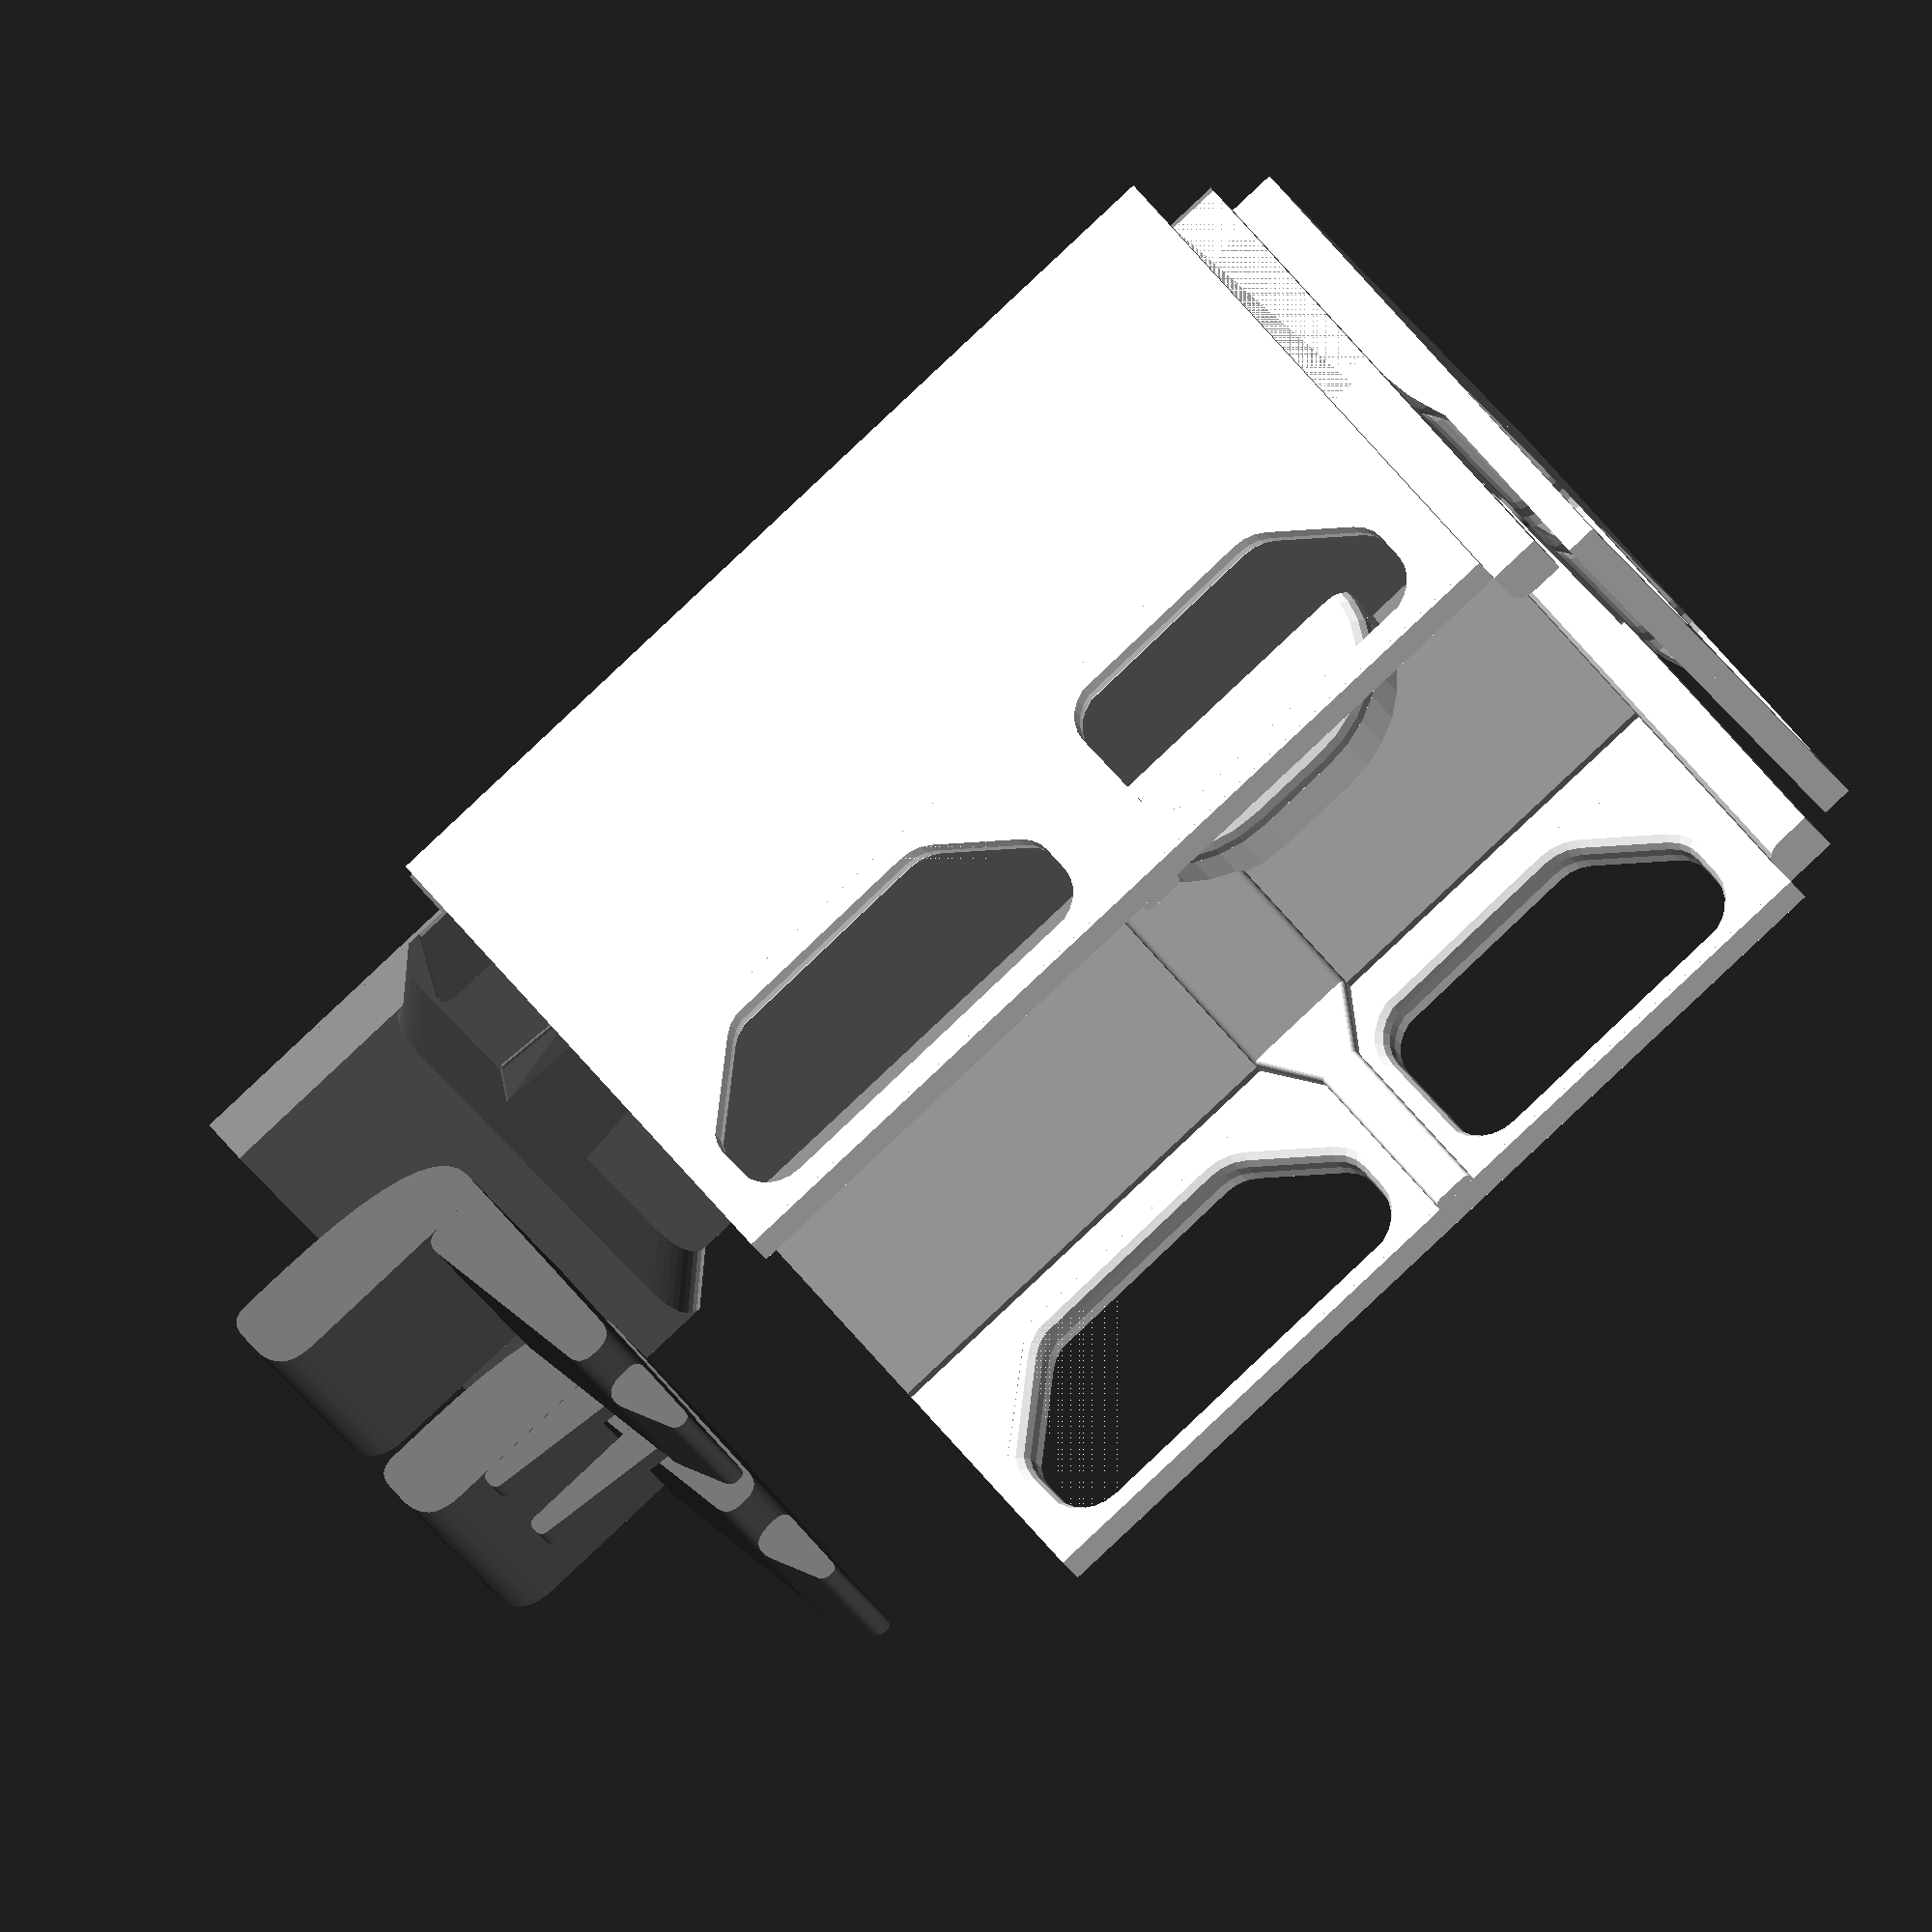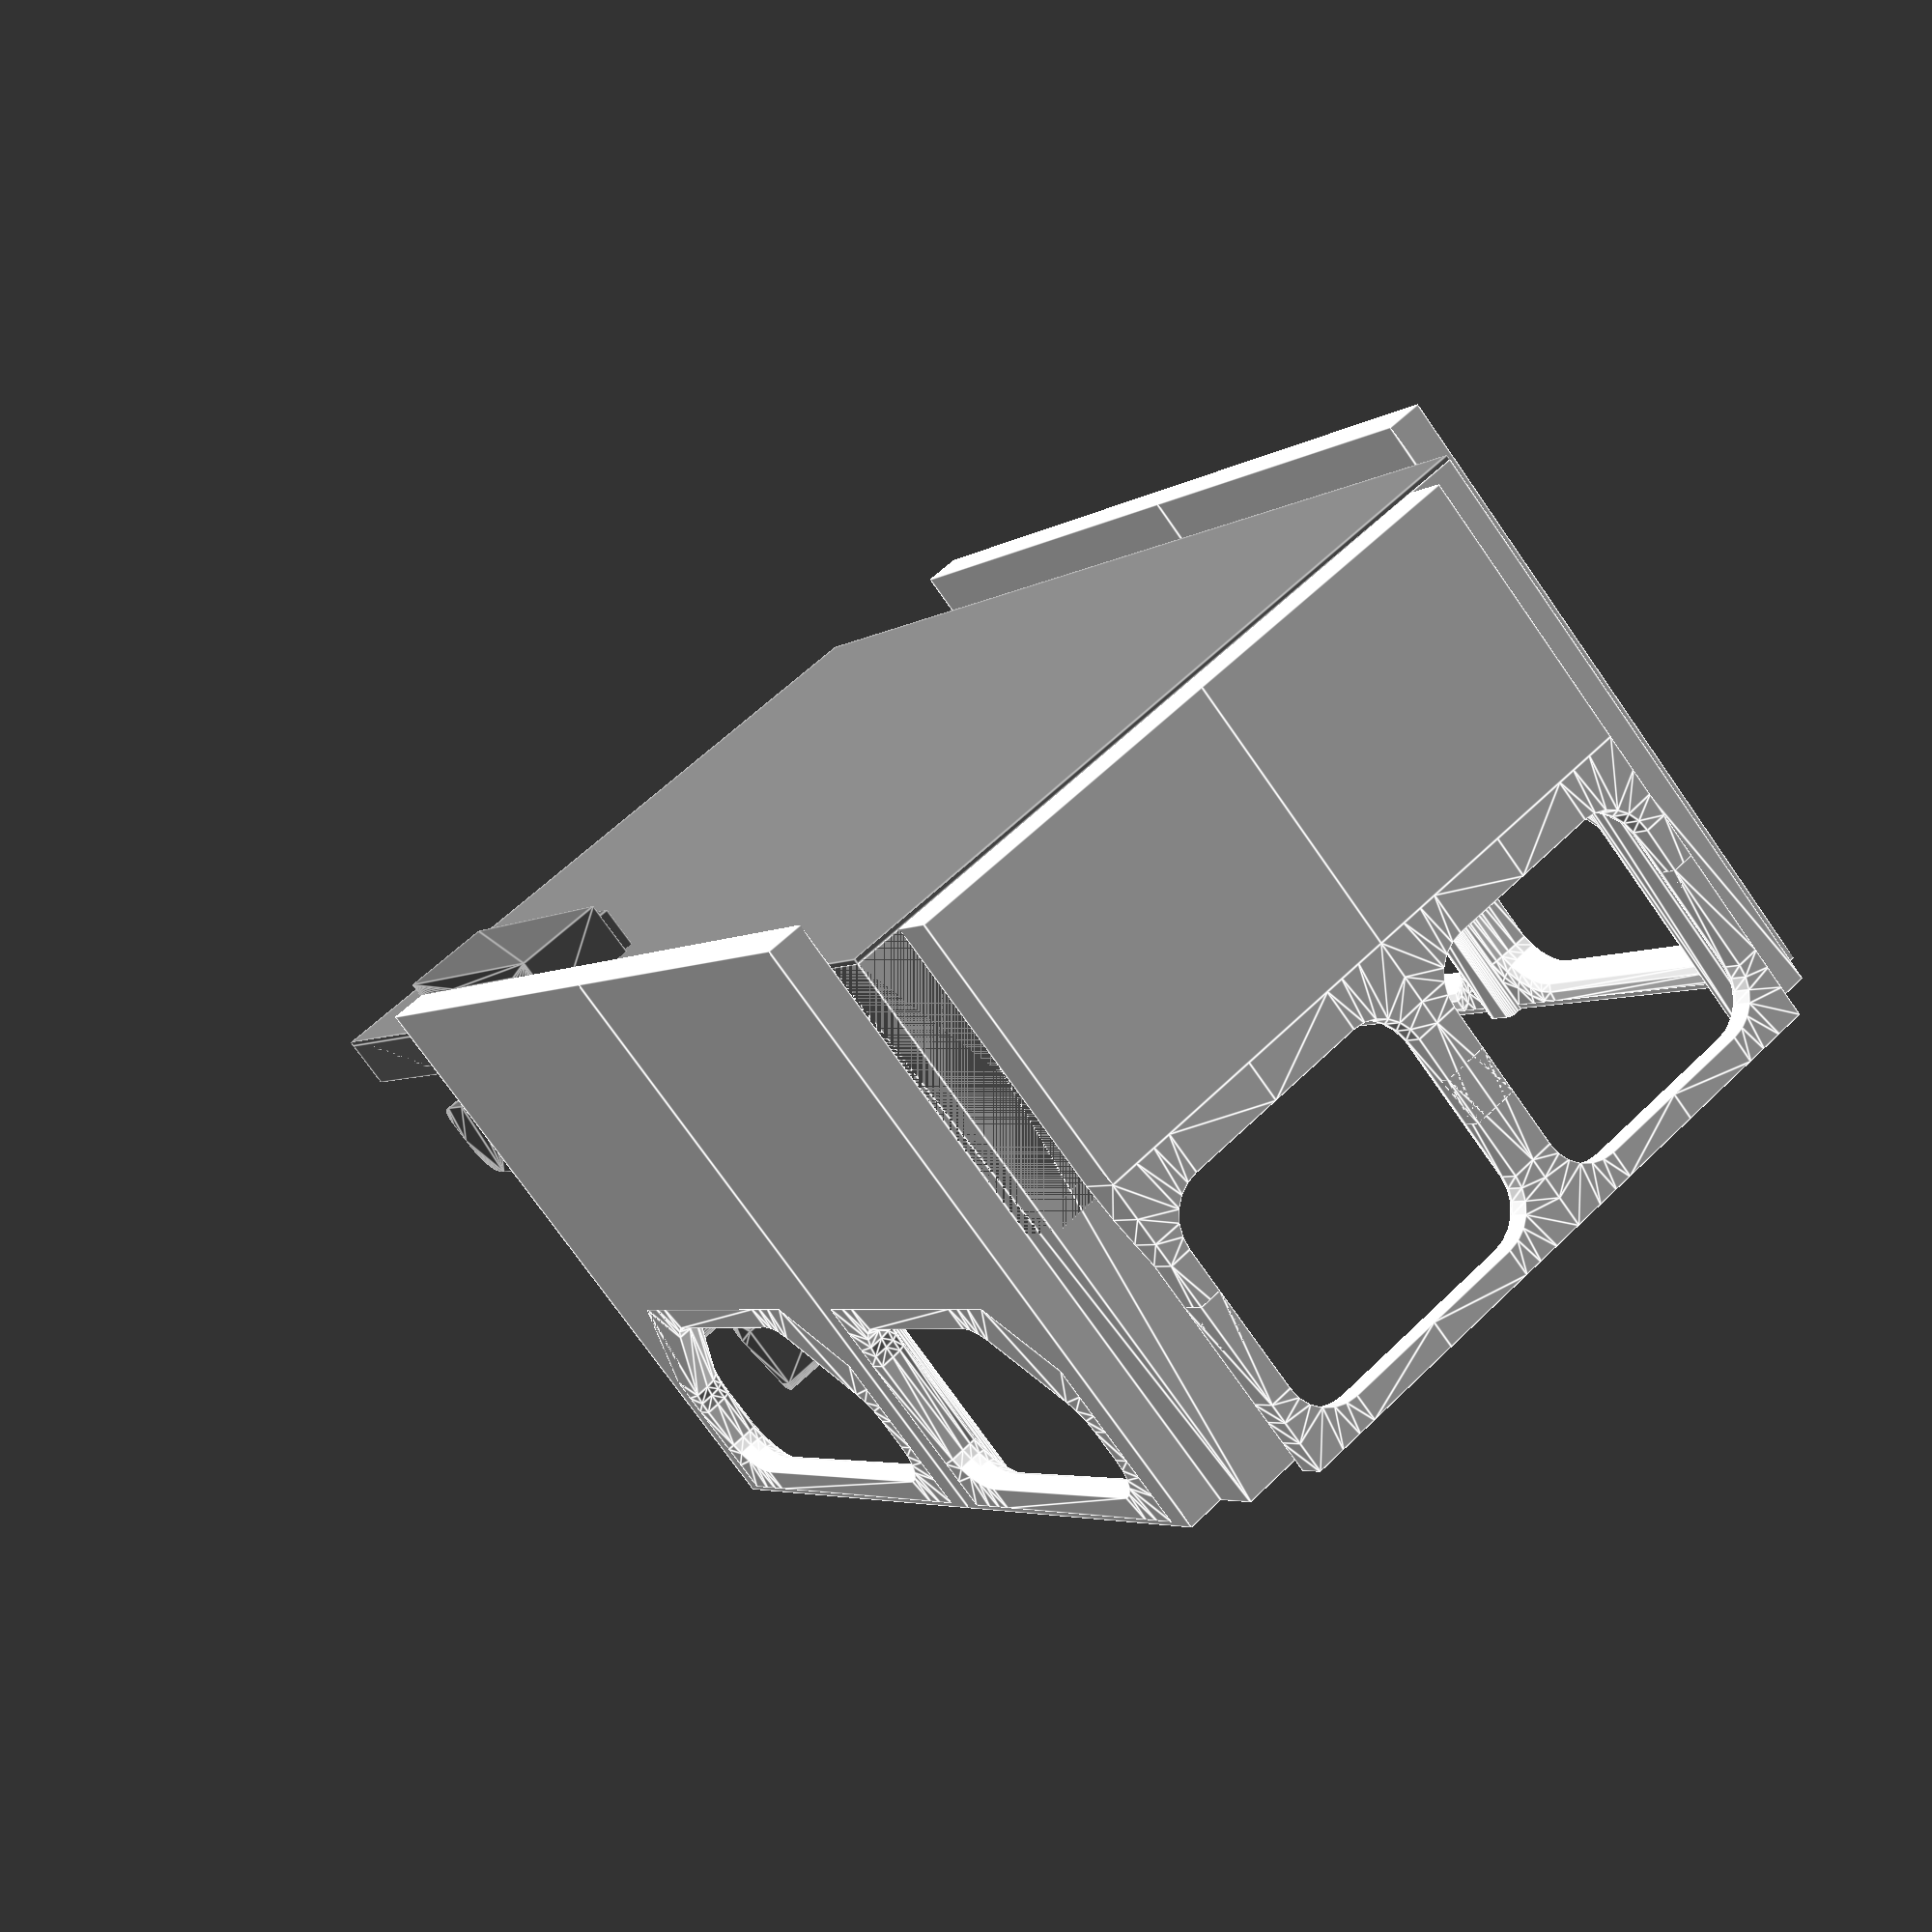
<openscad>
function vopt(param, def1, def2, def3) = ((param != undef) ? param : ((def1 != undef) ? def1 : ((def2 != undef) ? def2 : def3)));
function vpoint(size, x, y, z) = let(n = (visnum(size) ? size : undef)) [vopt(x, size[0], n, 1), vopt(y, size[1], n, 1), vopt(z, size[2], n, 1)];
function vcenters(center = false, centerx, centery, centerz) = let(center = vopt(center, false)) [vopt(centerx, center), vopt(centery, center), vopt(centerz, center)];
function visdef(param) = !is_undef(param);
function visundef(param) = is_undef(param);
function vislist(param) = (visdef(param) && is_list(param));
function visnum(param) = (visdef(param) && is_num(param));
function velem(list, pos, deflt, end) = let(l = (vislist(list) ? len(list) : 0), e = (visdef(end) ? end : 0), pos = vopt(pos, (l + e))) (visnum(list) ? ((pos == 0) ? list : vopt(deflt, list)) : ((pos < 0) ? vopt(deflt, list[0]) : ((pos >= l) ? vopt(deflt, list[(l - 1)]) : list[pos])));
function vorder(param) = ((visnum(param) || visundef(param)) ? [] : concat([len(param)], vorder(param[0])));
function vlevel(param) = len(vorder(param));
function vrange(nb, start = 0, inc = 1) = [start : inc : (start + (inc * (nb - 1)))];
function vindexes(v, start = 0, end = 0, inc = 1) = let(n = (visnum(v) ? v : len(v))) ((inc > 0) ? let(end = ((end > 0) ? (end - 1) : ((n - 1) + end))) [start : inc : end] : let(m = -inc, nb = ((end > 0) ? (end - 1) : (((n * m) + end) - 1))) [for(i = [0 : (n - 1)]) (for(j = [0 : (m - 1)]) (let(pos = ((i * m) + j)) (if(((pos >= start) && (pos <= nb))) (i))))]);
function vcopy(vs, start = 0, end = 0, inc = 1) = [for(i = vindexes(vs, start, end, inc)) (let(i = (i % len(vs))) ((i < 0) ? vs[(len(vs) + i)] : vs[i]))];
function vabs(v) = (visnum(v) ? abs(v) : [for(i = v) (abs(i))]);
function vsub2(l) = [for(i = vindexes(l, end = -1)) ((l[(i + 1)] - l[i]))];
function vsum2(l) = [for(i = vindexes(l, end = -1)) ((l[i] + l[(i + 1)]))];
function vlinear(i, a, b) = (a + ((b - a) * i));
function vlookup(i, v, n = 1) = let(pos = (((len(v) - 1) * i) / n), vi = floor(pos), t = (pos - vi), start = velem(v, vi), end = velem(v, (vi + 1))) vlinear(t, start, end);
function v2dto3d(pts, z = 0) = [for(pt = pts) ([pt.x, pt.y, z])];
function v3dto2d(pts) = [for(pt = pts) ([pt.x, pt.y])];
function vinverse(l) = let(n = len(l)) [for(i = [(n - 1) : -1 : 0]) (l[i])];
function vopt(param, def1, def2, def3) = ((param != undef) ? param : ((def1 != undef) ? def1 : ((def2 != undef) ? def2 : def3)));
function vpoint(size, x, y, z) = let(n = (visnum(size) ? size : undef)) [vopt(x, size[0], n, 1), vopt(y, size[1], n, 1), vopt(z, size[2], n, 1)];
function vcenters(center = false, centerx, centery, centerz) = let(center = vopt(center, false)) [vopt(centerx, center), vopt(centery, center), vopt(centerz, center)];
function visdef(param) = !is_undef(param);
function visundef(param) = is_undef(param);
function vislist(param) = (visdef(param) && is_list(param));
function visnum(param) = (visdef(param) && is_num(param));
function velem(list, pos, deflt, end) = let(l = (vislist(list) ? len(list) : 0), e = (visdef(end) ? end : 0), pos = vopt(pos, (l + e))) (visnum(list) ? ((pos == 0) ? list : vopt(deflt, list)) : ((pos < 0) ? vopt(deflt, list[0]) : ((pos >= l) ? vopt(deflt, list[(l - 1)]) : list[pos])));
function vorder(param) = ((visnum(param) || visundef(param)) ? [] : concat([len(param)], vorder(param[0])));
function vlevel(param) = len(vorder(param));
function vrange(nb, start = 0, inc = 1) = [start : inc : (start + (inc * (nb - 1)))];
function vindexes(v, start = 0, end = 0, inc = 1) = let(n = (visnum(v) ? v : len(v))) ((inc > 0) ? let(end = ((end > 0) ? (end - 1) : ((n - 1) + end))) [start : inc : end] : let(m = -inc, nb = ((end > 0) ? (end - 1) : (((n * m) + end) - 1))) [for(i = [0 : (n - 1)]) (for(j = [0 : (m - 1)]) (let(pos = ((i * m) + j)) (if(((pos >= start) && (pos <= nb))) (i))))]);
function vcopy(vs, start = 0, end = 0, inc = 1) = [for(i = vindexes(vs, start, end, inc)) (let(i = (i % len(vs))) ((i < 0) ? vs[(len(vs) + i)] : vs[i]))];
function vabs(v) = (visnum(v) ? abs(v) : [for(i = v) (abs(i))]);
function vsub2(l) = [for(i = vindexes(l, end = -1)) ((l[(i + 1)] - l[i]))];
function vsum2(l) = [for(i = vindexes(l, end = -1)) ((l[i] + l[(i + 1)]))];
function vlinear(i, a, b) = (a + ((b - a) * i));
function vlookup(i, v, n = 1) = let(pos = (((len(v) - 1) * i) / n), vi = floor(pos), t = (pos - vi), start = velem(v, vi), end = velem(v, (vi + 1))) vlinear(t, start, end);
function v2dto3d(pts, z = 0) = [for(pt = pts) ([pt.x, pt.y, z])];
function v3dto2d(pts) = [for(pt = pts) ([pt.x, pt.y])];
function vinverse(l) = let(n = len(l)) [for(i = [(n - 1) : -1 : 0]) (l[i])];
function vsq(x) = (x * x);
function vvect(n = 3, v1 = 1, pos = undef, v2 = 0) = ((pos == undef) ? [for(i = vrange(n)) (v1)] : [for(i = vrange(n)) (((i == pos) ? v1 : v2))]);
function vvnull(n) = vvect(n, 0);
function vvunary(n = 3) = vvect(n, 1);
function vvunit(n = 3, pos = 0) = vvect(n, 1, pos, 0);
function vvset(v, e, pos = 0) = (visnum(e) ? [for(i = vindexes(v)) (((i == pos) ? e : v[i]))] : [for(i = vindexes(v)) ((((i >= pos) && (i < (pos + len(e)))) ? e[(i - pos)] : v[i]))]);
function vvget(v, pos = 0) = let(n = len(v), p = (pos % n)) v[((p + n) % n)];
function vsum(v) = (v * vvunary(len(v)));
function vnorm(v) = sqrt((v * v));
function vdistance(a, b) = norm((a - b));
function vdist(a, b) = norm((a - b));
function vdot(a, b) = (a * b);
function vdet(a, b) = ((a.x * b.y) - (a.y * b.x));
function vnormalize(v) = (v / norm(v));
function vrotate2d(a) = [[cos(a), -sin(a)], [sin(a), cos(a)]];
function vmatrix(n = 3, v1 = 1, v2 = 0) = [for(i = vrange(n)) ([for(j = vrange(n)) (((i == j) ? v1 : v2))])];
function vmnull(n = 3) = vmatrix(n, 0, 0);
function vmunary(n = 3) = vmatrix(n, 1, 1);
function vmunit(n = 3) = vmatrix(n, 1, 0);
function vtr(x = 0, y = 0, z = 0) = ((vlevel(x) == 0) ? [[1, 0, 0, x], [0, 1, 0, y], [0, 0, 1, z], [0, 0, 0, 1]] : ((vlevel(x) == 1) ? vtr(x[0], x[1], x[2]) : [for(i = vindexes(x)) (vtr(x[i]))]));
function vtx(x) = vtr(x = x);
function vty(y) = vtr(y = y);
function vtz(z) = vtr(z = z);
function vrx(a) = [[1, 0, 0, 0], [0, cos(a), -sin(a), 0], [0, sin(a), cos(a), 0], [0, 0, 0, 1]];
function vry(a) = [[cos(a), 0, sin(a), 0], [0, 1, 0, 0], [-sin(a), 0, cos(a), 0], [0, 0, 0, 1]];
function vrz(a) = [[cos(a), -sin(a), 0, 0], [sin(a), cos(a), 0, 0], [0, 0, 1, 0], [0, 0, 0, 1]];
function vscale(s = 1, x, y, z) = let(x = vopt(x, s), y = vopt(y, s), z = vopt(z, s)) ((vlevel(s) == 0) ? [[x, 0, 0, 0], [0, y, 0, 0], [0, 0, z, 0], [0, 0, 0, 1]] : ((vlevel(s) == 1) ? vscale(1, s[0], s[1], s[2]) : [for(v = s) (vscale(v))]));
function vskew(v) = [[0, -v[2], v[1], 0], [v[2], 0, -v[0], 0], [-v[1], v[0], 0, 0], [0, 0, 0, 0]];
function vrotate(to, from = VZ) = let(to = vnormalize(to), from = vnormalize(from)) let(c = cross(from, to), sc = vskew(c), nc = norm(c)) ((nc < VEPSILON) ? vmunit(4) : ((vmunit(4) + sc) + ((vsq(sc) * (1 - vdot(to, from))) / vsq(c))));
function _vcenter(v, center) = (center ? (-0.5 * abs(v)) : ((v < 0) ? v : 0));
function vcenter(size, center, centerx, centery, centerz) = let(vsize = (visnum(size) ? [size, size, size] : size), centers = vcenters(center, centerx, centery, centerz), vcenter = [for(i = vindexes(vsize)) (_vcenter(vsize[i], centers[i]))]) vtr(vcenter);
function vsquare(size, x, y, z) = let(v = vpoint(size, x = x, y = y, z = vopt(z, size.z, 0))) [[0, 0, v.z], [v.x, 0, v.z], [v.x, v.y, v.z], [0, v.y, v.z]];
function varc(r = 1, a = 90) = let(n = (($fn > 0.1) ? $fn : 10)) concat([[0, 0]], [for(i = vrange((n + 1), 0, (a / n))) ([(r * cos(i)), (r * sin(i))])]);
function vopt(param, def1, def2, def3) = ((param != undef) ? param : ((def1 != undef) ? def1 : ((def2 != undef) ? def2 : def3)));
function vpoint(size, x, y, z) = let(n = (visnum(size) ? size : undef)) [vopt(x, size[0], n, 1), vopt(y, size[1], n, 1), vopt(z, size[2], n, 1)];
function vcenters(center = false, centerx, centery, centerz) = let(center = vopt(center, false)) [vopt(centerx, center), vopt(centery, center), vopt(centerz, center)];
function visdef(param) = !is_undef(param);
function visundef(param) = is_undef(param);
function vislist(param) = (visdef(param) && is_list(param));
function visnum(param) = (visdef(param) && is_num(param));
function velem(list, pos, deflt, end) = let(l = (vislist(list) ? len(list) : 0), e = (visdef(end) ? end : 0), pos = vopt(pos, (l + e))) (visnum(list) ? ((pos == 0) ? list : vopt(deflt, list)) : ((pos < 0) ? vopt(deflt, list[0]) : ((pos >= l) ? vopt(deflt, list[(l - 1)]) : list[pos])));
function vorder(param) = ((visnum(param) || visundef(param)) ? [] : concat([len(param)], vorder(param[0])));
function vlevel(param) = len(vorder(param));
function vrange(nb, start = 0, inc = 1) = [start : inc : (start + (inc * (nb - 1)))];
function vindexes(v, start = 0, end = 0, inc = 1) = let(n = (visnum(v) ? v : len(v))) ((inc > 0) ? let(end = ((end > 0) ? (end - 1) : ((n - 1) + end))) [start : inc : end] : let(m = -inc, nb = ((end > 0) ? (end - 1) : (((n * m) + end) - 1))) [for(i = [0 : (n - 1)]) (for(j = [0 : (m - 1)]) (let(pos = ((i * m) + j)) (if(((pos >= start) && (pos <= nb))) (i))))]);
function vcopy(vs, start = 0, end = 0, inc = 1) = [for(i = vindexes(vs, start, end, inc)) (let(i = (i % len(vs))) ((i < 0) ? vs[(len(vs) + i)] : vs[i]))];
function vabs(v) = (visnum(v) ? abs(v) : [for(i = v) (abs(i))]);
function vsub2(l) = [for(i = vindexes(l, end = -1)) ((l[(i + 1)] - l[i]))];
function vsum2(l) = [for(i = vindexes(l, end = -1)) ((l[i] + l[(i + 1)]))];
function vlinear(i, a, b) = (a + ((b - a) * i));
function vlookup(i, v, n = 1) = let(pos = (((len(v) - 1) * i) / n), vi = floor(pos), t = (pos - vi), start = velem(v, vi), end = velem(v, (vi + 1))) vlinear(t, start, end);
function v2dto3d(pts, z = 0) = [for(pt = pts) ([pt.x, pt.y, z])];
function v3dto2d(pts) = [for(pt = pts) ([pt.x, pt.y])];
function vinverse(l) = let(n = len(l)) [for(i = [(n - 1) : -1 : 0]) (l[i])];
function vopt(param, def1, def2, def3) = ((param != undef) ? param : ((def1 != undef) ? def1 : ((def2 != undef) ? def2 : def3)));
function vpoint(size, x, y, z) = let(n = (visnum(size) ? size : undef)) [vopt(x, size[0], n, 1), vopt(y, size[1], n, 1), vopt(z, size[2], n, 1)];
function vcenters(center = false, centerx, centery, centerz) = let(center = vopt(center, false)) [vopt(centerx, center), vopt(centery, center), vopt(centerz, center)];
function visdef(param) = !is_undef(param);
function visundef(param) = is_undef(param);
function vislist(param) = (visdef(param) && is_list(param));
function visnum(param) = (visdef(param) && is_num(param));
function velem(list, pos, deflt, end) = let(l = (vislist(list) ? len(list) : 0), e = (visdef(end) ? end : 0), pos = vopt(pos, (l + e))) (visnum(list) ? ((pos == 0) ? list : vopt(deflt, list)) : ((pos < 0) ? vopt(deflt, list[0]) : ((pos >= l) ? vopt(deflt, list[(l - 1)]) : list[pos])));
function vorder(param) = ((visnum(param) || visundef(param)) ? [] : concat([len(param)], vorder(param[0])));
function vlevel(param) = len(vorder(param));
function vrange(nb, start = 0, inc = 1) = [start : inc : (start + (inc * (nb - 1)))];
function vindexes(v, start = 0, end = 0, inc = 1) = let(n = (visnum(v) ? v : len(v))) ((inc > 0) ? let(end = ((end > 0) ? (end - 1) : ((n - 1) + end))) [start : inc : end] : let(m = -inc, nb = ((end > 0) ? (end - 1) : (((n * m) + end) - 1))) [for(i = [0 : (n - 1)]) (for(j = [0 : (m - 1)]) (let(pos = ((i * m) + j)) (if(((pos >= start) && (pos <= nb))) (i))))]);
function vcopy(vs, start = 0, end = 0, inc = 1) = [for(i = vindexes(vs, start, end, inc)) (let(i = (i % len(vs))) ((i < 0) ? vs[(len(vs) + i)] : vs[i]))];
function vabs(v) = (visnum(v) ? abs(v) : [for(i = v) (abs(i))]);
function vsub2(l) = [for(i = vindexes(l, end = -1)) ((l[(i + 1)] - l[i]))];
function vsum2(l) = [for(i = vindexes(l, end = -1)) ((l[i] + l[(i + 1)]))];
function vlinear(i, a, b) = (a + ((b - a) * i));
function vlookup(i, v, n = 1) = let(pos = (((len(v) - 1) * i) / n), vi = floor(pos), t = (pos - vi), start = velem(v, vi), end = velem(v, (vi + 1))) vlinear(t, start, end);
function v2dto3d(pts, z = 0) = [for(pt = pts) ([pt.x, pt.y, z])];
function v3dto2d(pts) = [for(pt = pts) ([pt.x, pt.y])];
function vinverse(l) = let(n = len(l)) [for(i = [(n - 1) : -1 : 0]) (l[i])];
function vsq(x) = (x * x);
function vvect(n = 3, v1 = 1, pos = undef, v2 = 0) = ((pos == undef) ? [for(i = vrange(n)) (v1)] : [for(i = vrange(n)) (((i == pos) ? v1 : v2))]);
function vvnull(n) = vvect(n, 0);
function vvunary(n = 3) = vvect(n, 1);
function vvunit(n = 3, pos = 0) = vvect(n, 1, pos, 0);
function vvset(v, e, pos = 0) = (visnum(e) ? [for(i = vindexes(v)) (((i == pos) ? e : v[i]))] : [for(i = vindexes(v)) ((((i >= pos) && (i < (pos + len(e)))) ? e[(i - pos)] : v[i]))]);
function vvget(v, pos = 0) = let(n = len(v), p = (pos % n)) v[((p + n) % n)];
function vsum(v) = (v * vvunary(len(v)));
function vnorm(v) = sqrt((v * v));
function vdistance(a, b) = norm((a - b));
function vdist(a, b) = norm((a - b));
function vdot(a, b) = (a * b);
function vdet(a, b) = ((a.x * b.y) - (a.y * b.x));
function vnormalize(v) = (v / norm(v));
function vrotate2d(a) = [[cos(a), -sin(a)], [sin(a), cos(a)]];
function vmatrix(n = 3, v1 = 1, v2 = 0) = [for(i = vrange(n)) ([for(j = vrange(n)) (((i == j) ? v1 : v2))])];
function vmnull(n = 3) = vmatrix(n, 0, 0);
function vmunary(n = 3) = vmatrix(n, 1, 1);
function vmunit(n = 3) = vmatrix(n, 1, 0);
function vtr(x = 0, y = 0, z = 0) = ((vlevel(x) == 0) ? [[1, 0, 0, x], [0, 1, 0, y], [0, 0, 1, z], [0, 0, 0, 1]] : ((vlevel(x) == 1) ? vtr(x[0], x[1], x[2]) : [for(i = vindexes(x)) (vtr(x[i]))]));
function vtx(x) = vtr(x = x);
function vty(y) = vtr(y = y);
function vtz(z) = vtr(z = z);
function vrx(a) = [[1, 0, 0, 0], [0, cos(a), -sin(a), 0], [0, sin(a), cos(a), 0], [0, 0, 0, 1]];
function vry(a) = [[cos(a), 0, sin(a), 0], [0, 1, 0, 0], [-sin(a), 0, cos(a), 0], [0, 0, 0, 1]];
function vrz(a) = [[cos(a), -sin(a), 0, 0], [sin(a), cos(a), 0, 0], [0, 0, 1, 0], [0, 0, 0, 1]];
function vscale(s = 1, x, y, z) = let(x = vopt(x, s), y = vopt(y, s), z = vopt(z, s)) ((vlevel(s) == 0) ? [[x, 0, 0, 0], [0, y, 0, 0], [0, 0, z, 0], [0, 0, 0, 1]] : ((vlevel(s) == 1) ? vscale(1, s[0], s[1], s[2]) : [for(v = s) (vscale(v))]));
function vskew(v) = [[0, -v[2], v[1], 0], [v[2], 0, -v[0], 0], [-v[1], v[0], 0, 0], [0, 0, 0, 0]];
function vrotate(to, from = VZ) = let(to = vnormalize(to), from = vnormalize(from)) let(c = cross(from, to), sc = vskew(c), nc = norm(c)) ((nc < VEPSILON) ? vmunit(4) : ((vmunit(4) + sc) + ((vsq(sc) * (1 - vdot(to, from))) / vsq(c))));
function _vcenter(v, center) = (center ? (-0.5 * abs(v)) : ((v < 0) ? v : 0));
function vcenter(size, center, centerx, centery, centerz) = let(vsize = (visnum(size) ? [size, size, size] : size), centers = vcenters(center, centerx, centery, centerz), vcenter = [for(i = vindexes(vsize)) (_vcenter(vsize[i], centers[i]))]) vtr(vcenter);
function vopt(param, def1, def2, def3) = ((param != undef) ? param : ((def1 != undef) ? def1 : ((def2 != undef) ? def2 : def3)));
function vpoint(size, x, y, z) = let(n = (visnum(size) ? size : undef)) [vopt(x, size[0], n, 1), vopt(y, size[1], n, 1), vopt(z, size[2], n, 1)];
function vcenters(center = false, centerx, centery, centerz) = let(center = vopt(center, false)) [vopt(centerx, center), vopt(centery, center), vopt(centerz, center)];
function visdef(param) = !is_undef(param);
function visundef(param) = is_undef(param);
function vislist(param) = (visdef(param) && is_list(param));
function visnum(param) = (visdef(param) && is_num(param));
function velem(list, pos, deflt, end) = let(l = (vislist(list) ? len(list) : 0), e = (visdef(end) ? end : 0), pos = vopt(pos, (l + e))) (visnum(list) ? ((pos == 0) ? list : vopt(deflt, list)) : ((pos < 0) ? vopt(deflt, list[0]) : ((pos >= l) ? vopt(deflt, list[(l - 1)]) : list[pos])));
function vorder(param) = ((visnum(param) || visundef(param)) ? [] : concat([len(param)], vorder(param[0])));
function vlevel(param) = len(vorder(param));
function vrange(nb, start = 0, inc = 1) = [start : inc : (start + (inc * (nb - 1)))];
function vindexes(v, start = 0, end = 0, inc = 1) = let(n = (visnum(v) ? v : len(v))) ((inc > 0) ? let(end = ((end > 0) ? (end - 1) : ((n - 1) + end))) [start : inc : end] : let(m = -inc, nb = ((end > 0) ? (end - 1) : (((n * m) + end) - 1))) [for(i = [0 : (n - 1)]) (for(j = [0 : (m - 1)]) (let(pos = ((i * m) + j)) (if(((pos >= start) && (pos <= nb))) (i))))]);
function vcopy(vs, start = 0, end = 0, inc = 1) = [for(i = vindexes(vs, start, end, inc)) (let(i = (i % len(vs))) ((i < 0) ? vs[(len(vs) + i)] : vs[i]))];
function vabs(v) = (visnum(v) ? abs(v) : [for(i = v) (abs(i))]);
function vsub2(l) = [for(i = vindexes(l, end = -1)) ((l[(i + 1)] - l[i]))];
function vsum2(l) = [for(i = vindexes(l, end = -1)) ((l[i] + l[(i + 1)]))];
function vlinear(i, a, b) = (a + ((b - a) * i));
function vlookup(i, v, n = 1) = let(pos = (((len(v) - 1) * i) / n), vi = floor(pos), t = (pos - vi), start = velem(v, vi), end = velem(v, (vi + 1))) vlinear(t, start, end);
function v2dto3d(pts, z = 0) = [for(pt = pts) ([pt.x, pt.y, z])];
function v3dto2d(pts) = [for(pt = pts) ([pt.x, pt.y])];
function vinverse(l) = let(n = len(l)) [for(i = [(n - 1) : -1 : 0]) (l[i])];
function vsq(x) = (x * x);
function vsquare(size, x, y, z) = let(v = vpoint(size, x = x, y = y, z = vopt(z, size.z, 0))) [[0, 0, v.z], [v.x, 0, v.z], [v.x, v.y, v.z], [0, v.y, v.z]];
function varc(r = 1, a = 90) = let(n = (($fn > 0.1) ? $fn : 10)) concat([[0, 0]], [for(i = vrange((n + 1), 0, (a / n))) ([(r * cos(i)), (r * sin(i))])]);
function vopt(param, def1, def2, def3) = ((param != undef) ? param : ((def1 != undef) ? def1 : ((def2 != undef) ? def2 : def3)));
function vpoint(size, x, y, z) = let(n = (visnum(size) ? size : undef)) [vopt(x, size[0], n, 1), vopt(y, size[1], n, 1), vopt(z, size[2], n, 1)];
function vcenters(center = false, centerx, centery, centerz) = let(center = vopt(center, false)) [vopt(centerx, center), vopt(centery, center), vopt(centerz, center)];
function visdef(param) = !is_undef(param);
function visundef(param) = is_undef(param);
function vislist(param) = (visdef(param) && is_list(param));
function visnum(param) = (visdef(param) && is_num(param));
function velem(list, pos, deflt, end) = let(l = (vislist(list) ? len(list) : 0), e = (visdef(end) ? end : 0), pos = vopt(pos, (l + e))) (visnum(list) ? ((pos == 0) ? list : vopt(deflt, list)) : ((pos < 0) ? vopt(deflt, list[0]) : ((pos >= l) ? vopt(deflt, list[(l - 1)]) : list[pos])));
function vorder(param) = ((visnum(param) || visundef(param)) ? [] : concat([len(param)], vorder(param[0])));
function vlevel(param) = len(vorder(param));
function vrange(nb, start = 0, inc = 1) = [start : inc : (start + (inc * (nb - 1)))];
function vindexes(v, start = 0, end = 0, inc = 1) = let(n = (visnum(v) ? v : len(v))) ((inc > 0) ? let(end = ((end > 0) ? (end - 1) : ((n - 1) + end))) [start : inc : end] : let(m = -inc, nb = ((end > 0) ? (end - 1) : (((n * m) + end) - 1))) [for(i = [0 : (n - 1)]) (for(j = [0 : (m - 1)]) (let(pos = ((i * m) + j)) (if(((pos >= start) && (pos <= nb))) (i))))]);
function vcopy(vs, start = 0, end = 0, inc = 1) = [for(i = vindexes(vs, start, end, inc)) (let(i = (i % len(vs))) ((i < 0) ? vs[(len(vs) + i)] : vs[i]))];
function vabs(v) = (visnum(v) ? abs(v) : [for(i = v) (abs(i))]);
function vsub2(l) = [for(i = vindexes(l, end = -1)) ((l[(i + 1)] - l[i]))];
function vsum2(l) = [for(i = vindexes(l, end = -1)) ((l[i] + l[(i + 1)]))];
function vlinear(i, a, b) = (a + ((b - a) * i));
function vlookup(i, v, n = 1) = let(pos = (((len(v) - 1) * i) / n), vi = floor(pos), t = (pos - vi), start = velem(v, vi), end = velem(v, (vi + 1))) vlinear(t, start, end);
function v2dto3d(pts, z = 0) = [for(pt = pts) ([pt.x, pt.y, z])];
function v3dto2d(pts) = [for(pt = pts) ([pt.x, pt.y])];
function vinverse(l) = let(n = len(l)) [for(i = [(n - 1) : -1 : 0]) (l[i])];
function vopt(param, def1, def2, def3) = ((param != undef) ? param : ((def1 != undef) ? def1 : ((def2 != undef) ? def2 : def3)));
function vpoint(size, x, y, z) = let(n = (visnum(size) ? size : undef)) [vopt(x, size[0], n, 1), vopt(y, size[1], n, 1), vopt(z, size[2], n, 1)];
function vcenters(center = false, centerx, centery, centerz) = let(center = vopt(center, false)) [vopt(centerx, center), vopt(centery, center), vopt(centerz, center)];
function visdef(param) = !is_undef(param);
function visundef(param) = is_undef(param);
function vislist(param) = (visdef(param) && is_list(param));
function visnum(param) = (visdef(param) && is_num(param));
function velem(list, pos, deflt, end) = let(l = (vislist(list) ? len(list) : 0), e = (visdef(end) ? end : 0), pos = vopt(pos, (l + e))) (visnum(list) ? ((pos == 0) ? list : vopt(deflt, list)) : ((pos < 0) ? vopt(deflt, list[0]) : ((pos >= l) ? vopt(deflt, list[(l - 1)]) : list[pos])));
function vorder(param) = ((visnum(param) || visundef(param)) ? [] : concat([len(param)], vorder(param[0])));
function vlevel(param) = len(vorder(param));
function vrange(nb, start = 0, inc = 1) = [start : inc : (start + (inc * (nb - 1)))];
function vindexes(v, start = 0, end = 0, inc = 1) = let(n = (visnum(v) ? v : len(v))) ((inc > 0) ? let(end = ((end > 0) ? (end - 1) : ((n - 1) + end))) [start : inc : end] : let(m = -inc, nb = ((end > 0) ? (end - 1) : (((n * m) + end) - 1))) [for(i = [0 : (n - 1)]) (for(j = [0 : (m - 1)]) (let(pos = ((i * m) + j)) (if(((pos >= start) && (pos <= nb))) (i))))]);
function vcopy(vs, start = 0, end = 0, inc = 1) = [for(i = vindexes(vs, start, end, inc)) (let(i = (i % len(vs))) ((i < 0) ? vs[(len(vs) + i)] : vs[i]))];
function vabs(v) = (visnum(v) ? abs(v) : [for(i = v) (abs(i))]);
function vsub2(l) = [for(i = vindexes(l, end = -1)) ((l[(i + 1)] - l[i]))];
function vsum2(l) = [for(i = vindexes(l, end = -1)) ((l[i] + l[(i + 1)]))];
function vlinear(i, a, b) = (a + ((b - a) * i));
function vlookup(i, v, n = 1) = let(pos = (((len(v) - 1) * i) / n), vi = floor(pos), t = (pos - vi), start = velem(v, vi), end = velem(v, (vi + 1))) vlinear(t, start, end);
function v2dto3d(pts, z = 0) = [for(pt = pts) ([pt.x, pt.y, z])];
function v3dto2d(pts) = [for(pt = pts) ([pt.x, pt.y])];
function vinverse(l) = let(n = len(l)) [for(i = [(n - 1) : -1 : 0]) (l[i])];
function vsq(x) = (x * x);
function vvect(n = 3, v1 = 1, pos = undef, v2 = 0) = ((pos == undef) ? [for(i = vrange(n)) (v1)] : [for(i = vrange(n)) (((i == pos) ? v1 : v2))]);
function vvnull(n) = vvect(n, 0);
function vvunary(n = 3) = vvect(n, 1);
function vvunit(n = 3, pos = 0) = vvect(n, 1, pos, 0);
function vvset(v, e, pos = 0) = (visnum(e) ? [for(i = vindexes(v)) (((i == pos) ? e : v[i]))] : [for(i = vindexes(v)) ((((i >= pos) && (i < (pos + len(e)))) ? e[(i - pos)] : v[i]))]);
function vvget(v, pos = 0) = let(n = len(v), p = (pos % n)) v[((p + n) % n)];
function vsum(v) = (v * vvunary(len(v)));
function vnorm(v) = sqrt((v * v));
function vdistance(a, b) = norm((a - b));
function vdist(a, b) = norm((a - b));
function vdot(a, b) = (a * b);
function vdet(a, b) = ((a.x * b.y) - (a.y * b.x));
function vnormalize(v) = (v / norm(v));
function vrotate2d(a) = [[cos(a), -sin(a)], [sin(a), cos(a)]];
function vmatrix(n = 3, v1 = 1, v2 = 0) = [for(i = vrange(n)) ([for(j = vrange(n)) (((i == j) ? v1 : v2))])];
function vmnull(n = 3) = vmatrix(n, 0, 0);
function vmunary(n = 3) = vmatrix(n, 1, 1);
function vmunit(n = 3) = vmatrix(n, 1, 0);
function vtr(x = 0, y = 0, z = 0) = ((vlevel(x) == 0) ? [[1, 0, 0, x], [0, 1, 0, y], [0, 0, 1, z], [0, 0, 0, 1]] : ((vlevel(x) == 1) ? vtr(x[0], x[1], x[2]) : [for(i = vindexes(x)) (vtr(x[i]))]));
function vtx(x) = vtr(x = x);
function vty(y) = vtr(y = y);
function vtz(z) = vtr(z = z);
function vrx(a) = [[1, 0, 0, 0], [0, cos(a), -sin(a), 0], [0, sin(a), cos(a), 0], [0, 0, 0, 1]];
function vry(a) = [[cos(a), 0, sin(a), 0], [0, 1, 0, 0], [-sin(a), 0, cos(a), 0], [0, 0, 0, 1]];
function vrz(a) = [[cos(a), -sin(a), 0, 0], [sin(a), cos(a), 0, 0], [0, 0, 1, 0], [0, 0, 0, 1]];
function vscale(s = 1, x, y, z) = let(x = vopt(x, s), y = vopt(y, s), z = vopt(z, s)) ((vlevel(s) == 0) ? [[x, 0, 0, 0], [0, y, 0, 0], [0, 0, z, 0], [0, 0, 0, 1]] : ((vlevel(s) == 1) ? vscale(1, s[0], s[1], s[2]) : [for(v = s) (vscale(v))]));
function vskew(v) = [[0, -v[2], v[1], 0], [v[2], 0, -v[0], 0], [-v[1], v[0], 0, 0], [0, 0, 0, 0]];
function vrotate(to, from = VZ) = let(to = vnormalize(to), from = vnormalize(from)) let(c = cross(from, to), sc = vskew(c), nc = norm(c)) ((nc < VEPSILON) ? vmunit(4) : ((vmunit(4) + sc) + ((vsq(sc) * (1 - vdot(to, from))) / vsq(c))));
function _vcenter(v, center) = (center ? (-0.5 * abs(v)) : ((v < 0) ? v : 0));
function vcenter(size, center, centerx, centery, centerz) = let(vsize = (visnum(size) ? [size, size, size] : size), centers = vcenters(center, centerx, centery, centerz), vcenter = [for(i = vindexes(vsize)) (_vcenter(vsize[i], centers[i]))]) vtr(vcenter);
function vmatrix(n = 3, v1 = 1, v2 = 0) = [for(i = vrange(n)) ([for(j = vrange(n)) (((i == j) ? v1 : v2))])];
function vmnull(n = 3) = vmatrix(n, 0, 0);
function vmunary(n = 3) = vmatrix(n, 1, 1);
function vmunit(n = 3) = vmatrix(n, 1, 0);
function vopt(param, def1, def2, def3) = ((param != undef) ? param : ((def1 != undef) ? def1 : ((def2 != undef) ? def2 : def3)));
function vpoint(size, x, y, z) = let(n = (visnum(size) ? size : undef)) [vopt(x, size[0], n, 1), vopt(y, size[1], n, 1), vopt(z, size[2], n, 1)];
function vcenters(center = false, centerx, centery, centerz) = let(center = vopt(center, false)) [vopt(centerx, center), vopt(centery, center), vopt(centerz, center)];
function visdef(param) = !is_undef(param);
function visundef(param) = is_undef(param);
function vislist(param) = (visdef(param) && is_list(param));
function visnum(param) = (visdef(param) && is_num(param));
function velem(list, pos, deflt, end) = let(l = (vislist(list) ? len(list) : 0), e = (visdef(end) ? end : 0), pos = vopt(pos, (l + e))) (visnum(list) ? ((pos == 0) ? list : vopt(deflt, list)) : ((pos < 0) ? vopt(deflt, list[0]) : ((pos >= l) ? vopt(deflt, list[(l - 1)]) : list[pos])));
function vorder(param) = ((visnum(param) || visundef(param)) ? [] : concat([len(param)], vorder(param[0])));
function vlevel(param) = len(vorder(param));
function vrange(nb, start = 0, inc = 1) = [start : inc : (start + (inc * (nb - 1)))];
function vindexes(v, start = 0, end = 0, inc = 1) = let(n = (visnum(v) ? v : len(v))) ((inc > 0) ? let(end = ((end > 0) ? (end - 1) : ((n - 1) + end))) [start : inc : end] : let(m = -inc, nb = ((end > 0) ? (end - 1) : (((n * m) + end) - 1))) [for(i = [0 : (n - 1)]) (for(j = [0 : (m - 1)]) (let(pos = ((i * m) + j)) (if(((pos >= start) && (pos <= nb))) (i))))]);
function vcopy(vs, start = 0, end = 0, inc = 1) = [for(i = vindexes(vs, start, end, inc)) (let(i = (i % len(vs))) ((i < 0) ? vs[(len(vs) + i)] : vs[i]))];
function vabs(v) = (visnum(v) ? abs(v) : [for(i = v) (abs(i))]);
function vsub2(l) = [for(i = vindexes(l, end = -1)) ((l[(i + 1)] - l[i]))];
function vsum2(l) = [for(i = vindexes(l, end = -1)) ((l[i] + l[(i + 1)]))];
function vlinear(i, a, b) = (a + ((b - a) * i));
function vlookup(i, v, n = 1) = let(pos = (((len(v) - 1) * i) / n), vi = floor(pos), t = (pos - vi), start = velem(v, vi), end = velem(v, (vi + 1))) vlinear(t, start, end);
function v2dto3d(pts, z = 0) = [for(pt = pts) ([pt.x, pt.y, z])];
function v3dto2d(pts) = [for(pt = pts) ([pt.x, pt.y])];
function vinverse(l) = let(n = len(l)) [for(i = [(n - 1) : -1 : 0]) (l[i])];
function vcut_pt(ps, t, start = 0) = (((1 - t) * ps[start]) + (t * ps[(start + 1)]));
function vcut_pts(ps, b, n, start = 0) = [for(i = [b : n]) (let(t = (i / n)) vcut_pt(ps, t, start))];
function vcut(ps) = let(n = (($fn <= 0) ? 10 : $fn)) [for(i = vindexes(ps, end = -1)) (for(pt = vcut_pts(ps, ((i == 0) ? 0 : 1), n, i)) (pt))];
function vbezier3_pt(ps, t, start = 0) = (((vsq((1 - t)) * ps[start]) + (((2 * t) * (1 - t)) * ps[(start + 1)])) + (vsq(t) * ps[(start + 2)]));
function vbezier3_pts(ps, n, b = 0, start = 0) = [for(i = [b : n]) (let(t = (i / n)) vbezier3_pt(ps, t, start))];
function vbezier3(ps) = let(n = (($fn <= 0) ? 10 : $fn)) [for(i = vindexes(ps, inc = 2, end = -1)) (for(pt = vbezier3_pts(ps, n, ((i == 0) ? 0 : 1), i)) (pt))];
function vbezier4_pt(ps, t, start = 0) = ((((pow((1 - t), 3) * ps[start]) + (((3 * t) * vsq((1 - t))) * ps[(start + 1)])) + (((3 * vsq(t)) * (1 - t)) * ps[(start + 2)])) + (pow(t, 3) * ps[(start + 3)]));
function vbezier4_pts(ps, n, b = 0, start = 0) = [for(i = [b : n]) (let(t = (i / n)) vbezier4_pt(ps, t, start))];
function vbezier4(ps) = let(n = (($fn <= 0) ? 10 : $fn)) [for(i = vindexes(ps, inc = 3, end = -1)) (for(pt = vbezier4_pts(ps, n, ((i == 0) ? 0 : 1), i)) (pt))];
function vcontrol_pt(ps, t = 1, start = 0) = (ps[(start + 1)] + (((ps[(start + 2)] - ps[start]) / 2) * t));
function vcontrol_pts(ps, start = 0, c = 0.5) = [for(t = [-1 : 1]) (vcontrol_pt(ps, (t * c), start))];
function vcontrol(ps, c = 0.5) = let(first = ps[0], last = velem(ps, end = -1)) concat([first, first], [for(i = vindexes(ps, start = 1, end = -1)) (for(pt = vcontrol_pts(ps, (i - 1), c)) (pt))], [last, last]);
function vcorner(pts, r) = let(d1 = vdist(pts[1], pts[0]), d2 = vdist(pts[2], pts[1])) let(r1 = (vislist(r) ? r[0] : r), r2 = (vislist(r) ? r[1] : r)) [vlinear((1 - (r1 / d1)), pts[0], pts[1]), pts[1], vlinear((r2 / d2), pts[1], pts[2])];
function vround_ident(pts, r) = [pts[1]];
function vround_path_base(pts, rs, round_func) = let(f = vopt(round_func, function(pts) vround_ident(pts))) [for(i = vrange(len(pts))) (each (((rs[i] == 0) ? [pts[i]] : let(3pts = vcopy(pts, (i - 1), (i + 2)), c = vcorner(3pts, rs[i])) f(c))))];
function vround_cut(pts, r) = [pts[0], pts[2]];
function vround_cut_path(pts, rs) = vround_path_base(pts, rs, function(pts) vround_cut(pts));
function vround_bezier(pts) = let(n = (($fn > 0.1) ? $fn : 10)) vbezier3_pts(pts, n);
function vround_bezier_path(pts, rs) = vround_path_base(pts, rs, function(pts) vround_bezier(pts));
function vround_path(pts, rs) = vround_bezier_path(pts, rs);
function vadd(pts, v) = [for(p = pts) ((p + v))];
function vopt(param, def1, def2, def3) = ((param != undef) ? param : ((def1 != undef) ? def1 : ((def2 != undef) ? def2 : def3)));
function vpoint(size, x, y, z) = let(n = (visnum(size) ? size : undef)) [vopt(x, size[0], n, 1), vopt(y, size[1], n, 1), vopt(z, size[2], n, 1)];
function vcenters(center = false, centerx, centery, centerz) = let(center = vopt(center, false)) [vopt(centerx, center), vopt(centery, center), vopt(centerz, center)];
function visdef(param) = !is_undef(param);
function visundef(param) = is_undef(param);
function vislist(param) = (visdef(param) && is_list(param));
function visnum(param) = (visdef(param) && is_num(param));
function velem(list, pos, deflt, end) = let(l = (vislist(list) ? len(list) : 0), e = (visdef(end) ? end : 0), pos = vopt(pos, (l + e))) (visnum(list) ? ((pos == 0) ? list : vopt(deflt, list)) : ((pos < 0) ? vopt(deflt, list[0]) : ((pos >= l) ? vopt(deflt, list[(l - 1)]) : list[pos])));
function vorder(param) = ((visnum(param) || visundef(param)) ? [] : concat([len(param)], vorder(param[0])));
function vlevel(param) = len(vorder(param));
function vrange(nb, start = 0, inc = 1) = [start : inc : (start + (inc * (nb - 1)))];
function vindexes(v, start = 0, end = 0, inc = 1) = let(n = (visnum(v) ? v : len(v))) ((inc > 0) ? let(end = ((end > 0) ? (end - 1) : ((n - 1) + end))) [start : inc : end] : let(m = -inc, nb = ((end > 0) ? (end - 1) : (((n * m) + end) - 1))) [for(i = [0 : (n - 1)]) (for(j = [0 : (m - 1)]) (let(pos = ((i * m) + j)) (if(((pos >= start) && (pos <= nb))) (i))))]);
function vcopy(vs, start = 0, end = 0, inc = 1) = [for(i = vindexes(vs, start, end, inc)) (let(i = (i % len(vs))) ((i < 0) ? vs[(len(vs) + i)] : vs[i]))];
function vabs(v) = (visnum(v) ? abs(v) : [for(i = v) (abs(i))]);
function vsub2(l) = [for(i = vindexes(l, end = -1)) ((l[(i + 1)] - l[i]))];
function vsum2(l) = [for(i = vindexes(l, end = -1)) ((l[i] + l[(i + 1)]))];
function vlinear(i, a, b) = (a + ((b - a) * i));
function vlookup(i, v, n = 1) = let(pos = (((len(v) - 1) * i) / n), vi = floor(pos), t = (pos - vi), start = velem(v, vi), end = velem(v, (vi + 1))) vlinear(t, start, end);
function v2dto3d(pts, z = 0) = [for(pt = pts) ([pt.x, pt.y, z])];
function v3dto2d(pts) = [for(pt = pts) ([pt.x, pt.y])];
function vinverse(l) = let(n = len(l)) [for(i = [(n - 1) : -1 : 0]) (l[i])];
function vsq(x) = (x * x);
function vvect(n = 3, v1 = 1, pos = undef, v2 = 0) = ((pos == undef) ? [for(i = vrange(n)) (v1)] : [for(i = vrange(n)) (((i == pos) ? v1 : v2))]);
function vvnull(n) = vvect(n, 0);
function vvunary(n = 3) = vvect(n, 1);
function vvunit(n = 3, pos = 0) = vvect(n, 1, pos, 0);
function vvset(v, e, pos = 0) = (visnum(e) ? [for(i = vindexes(v)) (((i == pos) ? e : v[i]))] : [for(i = vindexes(v)) ((((i >= pos) && (i < (pos + len(e)))) ? e[(i - pos)] : v[i]))]);
function vvget(v, pos = 0) = let(n = len(v), p = (pos % n)) v[((p + n) % n)];
function vsum(v) = (v * vvunary(len(v)));
function vnorm(v) = sqrt((v * v));
function vdistance(a, b) = norm((a - b));
function vdist(a, b) = norm((a - b));
function vdot(a, b) = (a * b);
function vdet(a, b) = ((a.x * b.y) - (a.y * b.x));
function vnormalize(v) = (v / norm(v));
function vrotate2d(a) = [[cos(a), -sin(a)], [sin(a), cos(a)]];
function vmatrix(n = 3, v1 = 1, v2 = 0) = [for(i = vrange(n)) ([for(j = vrange(n)) (((i == j) ? v1 : v2))])];
function vmnull(n = 3) = vmatrix(n, 0, 0);
function vmunary(n = 3) = vmatrix(n, 1, 1);
function vmunit(n = 3) = vmatrix(n, 1, 0);
function vtr(x = 0, y = 0, z = 0) = ((vlevel(x) == 0) ? [[1, 0, 0, x], [0, 1, 0, y], [0, 0, 1, z], [0, 0, 0, 1]] : ((vlevel(x) == 1) ? vtr(x[0], x[1], x[2]) : [for(i = vindexes(x)) (vtr(x[i]))]));
function vtx(x) = vtr(x = x);
function vty(y) = vtr(y = y);
function vtz(z) = vtr(z = z);
function vrx(a) = [[1, 0, 0, 0], [0, cos(a), -sin(a), 0], [0, sin(a), cos(a), 0], [0, 0, 0, 1]];
function vry(a) = [[cos(a), 0, sin(a), 0], [0, 1, 0, 0], [-sin(a), 0, cos(a), 0], [0, 0, 0, 1]];
function vrz(a) = [[cos(a), -sin(a), 0, 0], [sin(a), cos(a), 0, 0], [0, 0, 1, 0], [0, 0, 0, 1]];
function vscale(s = 1, x, y, z) = let(x = vopt(x, s), y = vopt(y, s), z = vopt(z, s)) ((vlevel(s) == 0) ? [[x, 0, 0, 0], [0, y, 0, 0], [0, 0, z, 0], [0, 0, 0, 1]] : ((vlevel(s) == 1) ? vscale(1, s[0], s[1], s[2]) : [for(v = s) (vscale(v))]));
function vskew(v) = [[0, -v[2], v[1], 0], [v[2], 0, -v[0], 0], [-v[1], v[0], 0, 0], [0, 0, 0, 0]];
function vrotate(to, from = VZ) = let(to = vnormalize(to), from = vnormalize(from)) let(c = cross(from, to), sc = vskew(c), nc = norm(c)) ((nc < VEPSILON) ? vmunit(4) : ((vmunit(4) + sc) + ((vsq(sc) * (1 - vdot(to, from))) / vsq(c))));
function _vcenter(v, center) = (center ? (-0.5 * abs(v)) : ((v < 0) ? v : 0));
function vcenter(size, center, centerx, centery, centerz) = let(vsize = (visnum(size) ? [size, size, size] : size), centers = vcenters(center, centerx, centery, centerz), vcenter = [for(i = vindexes(vsize)) (_vcenter(vsize[i], centers[i]))]) vtr(vcenter);
function vopt(param, def1, def2, def3) = ((param != undef) ? param : ((def1 != undef) ? def1 : ((def2 != undef) ? def2 : def3)));
function vpoint(size, x, y, z) = let(n = (visnum(size) ? size : undef)) [vopt(x, size[0], n, 1), vopt(y, size[1], n, 1), vopt(z, size[2], n, 1)];
function vcenters(center = false, centerx, centery, centerz) = let(center = vopt(center, false)) [vopt(centerx, center), vopt(centery, center), vopt(centerz, center)];
function visdef(param) = !is_undef(param);
function visundef(param) = is_undef(param);
function vislist(param) = (visdef(param) && is_list(param));
function visnum(param) = (visdef(param) && is_num(param));
function velem(list, pos, deflt, end) = let(l = (vislist(list) ? len(list) : 0), e = (visdef(end) ? end : 0), pos = vopt(pos, (l + e))) (visnum(list) ? ((pos == 0) ? list : vopt(deflt, list)) : ((pos < 0) ? vopt(deflt, list[0]) : ((pos >= l) ? vopt(deflt, list[(l - 1)]) : list[pos])));
function vorder(param) = ((visnum(param) || visundef(param)) ? [] : concat([len(param)], vorder(param[0])));
function vlevel(param) = len(vorder(param));
function vrange(nb, start = 0, inc = 1) = [start : inc : (start + (inc * (nb - 1)))];
function vindexes(v, start = 0, end = 0, inc = 1) = let(n = (visnum(v) ? v : len(v))) ((inc > 0) ? let(end = ((end > 0) ? (end - 1) : ((n - 1) + end))) [start : inc : end] : let(m = -inc, nb = ((end > 0) ? (end - 1) : (((n * m) + end) - 1))) [for(i = [0 : (n - 1)]) (for(j = [0 : (m - 1)]) (let(pos = ((i * m) + j)) (if(((pos >= start) && (pos <= nb))) (i))))]);
function vcopy(vs, start = 0, end = 0, inc = 1) = [for(i = vindexes(vs, start, end, inc)) (let(i = (i % len(vs))) ((i < 0) ? vs[(len(vs) + i)] : vs[i]))];
function vabs(v) = (visnum(v) ? abs(v) : [for(i = v) (abs(i))]);
function vsub2(l) = [for(i = vindexes(l, end = -1)) ((l[(i + 1)] - l[i]))];
function vsum2(l) = [for(i = vindexes(l, end = -1)) ((l[i] + l[(i + 1)]))];
function vlinear(i, a, b) = (a + ((b - a) * i));
function vlookup(i, v, n = 1) = let(pos = (((len(v) - 1) * i) / n), vi = floor(pos), t = (pos - vi), start = velem(v, vi), end = velem(v, (vi + 1))) vlinear(t, start, end);
function v2dto3d(pts, z = 0) = [for(pt = pts) ([pt.x, pt.y, z])];
function v3dto2d(pts) = [for(pt = pts) ([pt.x, pt.y])];
function vinverse(l) = let(n = len(l)) [for(i = [(n - 1) : -1 : 0]) (l[i])];
function vcut_pt(ps, t, start = 0) = (((1 - t) * ps[start]) + (t * ps[(start + 1)]));
function vcut_pts(ps, b, n, start = 0) = [for(i = [b : n]) (let(t = (i / n)) vcut_pt(ps, t, start))];
function vcut(ps) = let(n = (($fn <= 0) ? 10 : $fn)) [for(i = vindexes(ps, end = -1)) (for(pt = vcut_pts(ps, ((i == 0) ? 0 : 1), n, i)) (pt))];
function vbezier3_pt(ps, t, start = 0) = (((vsq((1 - t)) * ps[start]) + (((2 * t) * (1 - t)) * ps[(start + 1)])) + (vsq(t) * ps[(start + 2)]));
function vbezier3_pts(ps, n, b = 0, start = 0) = [for(i = [b : n]) (let(t = (i / n)) vbezier3_pt(ps, t, start))];
function vbezier3(ps) = let(n = (($fn <= 0) ? 10 : $fn)) [for(i = vindexes(ps, inc = 2, end = -1)) (for(pt = vbezier3_pts(ps, n, ((i == 0) ? 0 : 1), i)) (pt))];
function vbezier4_pt(ps, t, start = 0) = ((((pow((1 - t), 3) * ps[start]) + (((3 * t) * vsq((1 - t))) * ps[(start + 1)])) + (((3 * vsq(t)) * (1 - t)) * ps[(start + 2)])) + (pow(t, 3) * ps[(start + 3)]));
function vbezier4_pts(ps, n, b = 0, start = 0) = [for(i = [b : n]) (let(t = (i / n)) vbezier4_pt(ps, t, start))];
function vbezier4(ps) = let(n = (($fn <= 0) ? 10 : $fn)) [for(i = vindexes(ps, inc = 3, end = -1)) (for(pt = vbezier4_pts(ps, n, ((i == 0) ? 0 : 1), i)) (pt))];
function vcontrol_pt(ps, t = 1, start = 0) = (ps[(start + 1)] + (((ps[(start + 2)] - ps[start]) / 2) * t));
function vcontrol_pts(ps, start = 0, c = 0.5) = [for(t = [-1 : 1]) (vcontrol_pt(ps, (t * c), start))];
function vcontrol(ps, c = 0.5) = let(first = ps[0], last = velem(ps, end = -1)) concat([first, first], [for(i = vindexes(ps, start = 1, end = -1)) (for(pt = vcontrol_pts(ps, (i - 1), c)) (pt))], [last, last]);
function vcorner(pts, r) = let(d1 = vdist(pts[1], pts[0]), d2 = vdist(pts[2], pts[1])) let(r1 = (vislist(r) ? r[0] : r), r2 = (vislist(r) ? r[1] : r)) [vlinear((1 - (r1 / d1)), pts[0], pts[1]), pts[1], vlinear((r2 / d2), pts[1], pts[2])];
function vround_ident(pts, r) = [pts[1]];
function vround_path_base(pts, rs, round_func) = let(f = vopt(round_func, function(pts) vround_ident(pts))) [for(i = vrange(len(pts))) (each (((rs[i] == 0) ? [pts[i]] : let(3pts = vcopy(pts, (i - 1), (i + 2)), c = vcorner(3pts, rs[i])) f(c))))];
function vround_cut(pts, r) = [pts[0], pts[2]];
function vround_cut_path(pts, rs) = vround_path_base(pts, rs, function(pts) vround_cut(pts));
function vround_bezier(pts) = let(n = (($fn > 0.1) ? $fn : 10)) vbezier3_pts(pts, n);
function vround_bezier_path(pts, rs) = vround_path_base(pts, rs, function(pts) vround_bezier(pts));
function vround_path(pts, rs) = vround_bezier_path(pts, rs);
function vadd(pts, v) = [for(p = pts) ((p + v))];
function vopt(param, def1, def2, def3) = ((param != undef) ? param : ((def1 != undef) ? def1 : ((def2 != undef) ? def2 : def3)));
function vpoint(size, x, y, z) = let(n = (visnum(size) ? size : undef)) [vopt(x, size[0], n, 1), vopt(y, size[1], n, 1), vopt(z, size[2], n, 1)];
function vcenters(center = false, centerx, centery, centerz) = let(center = vopt(center, false)) [vopt(centerx, center), vopt(centery, center), vopt(centerz, center)];
function visdef(param) = !is_undef(param);
function visundef(param) = is_undef(param);
function vislist(param) = (visdef(param) && is_list(param));
function visnum(param) = (visdef(param) && is_num(param));
function velem(list, pos, deflt, end) = let(l = (vislist(list) ? len(list) : 0), e = (visdef(end) ? end : 0), pos = vopt(pos, (l + e))) (visnum(list) ? ((pos == 0) ? list : vopt(deflt, list)) : ((pos < 0) ? vopt(deflt, list[0]) : ((pos >= l) ? vopt(deflt, list[(l - 1)]) : list[pos])));
function vorder(param) = ((visnum(param) || visundef(param)) ? [] : concat([len(param)], vorder(param[0])));
function vlevel(param) = len(vorder(param));
function vrange(nb, start = 0, inc = 1) = [start : inc : (start + (inc * (nb - 1)))];
function vindexes(v, start = 0, end = 0, inc = 1) = let(n = (visnum(v) ? v : len(v))) ((inc > 0) ? let(end = ((end > 0) ? (end - 1) : ((n - 1) + end))) [start : inc : end] : let(m = -inc, nb = ((end > 0) ? (end - 1) : (((n * m) + end) - 1))) [for(i = [0 : (n - 1)]) (for(j = [0 : (m - 1)]) (let(pos = ((i * m) + j)) (if(((pos >= start) && (pos <= nb))) (i))))]);
function vcopy(vs, start = 0, end = 0, inc = 1) = [for(i = vindexes(vs, start, end, inc)) (let(i = (i % len(vs))) ((i < 0) ? vs[(len(vs) + i)] : vs[i]))];
function vabs(v) = (visnum(v) ? abs(v) : [for(i = v) (abs(i))]);
function vsub2(l) = [for(i = vindexes(l, end = -1)) ((l[(i + 1)] - l[i]))];
function vsum2(l) = [for(i = vindexes(l, end = -1)) ((l[i] + l[(i + 1)]))];
function vlinear(i, a, b) = (a + ((b - a) * i));
function vlookup(i, v, n = 1) = let(pos = (((len(v) - 1) * i) / n), vi = floor(pos), t = (pos - vi), start = velem(v, vi), end = velem(v, (vi + 1))) vlinear(t, start, end);
function v2dto3d(pts, z = 0) = [for(pt = pts) ([pt.x, pt.y, z])];
function v3dto2d(pts) = [for(pt = pts) ([pt.x, pt.y])];
function vinverse(l) = let(n = len(l)) [for(i = [(n - 1) : -1 : 0]) (l[i])];
function vcut_pt(ps, t, start = 0) = (((1 - t) * ps[start]) + (t * ps[(start + 1)]));
function vcut_pts(ps, b, n, start = 0) = [for(i = [b : n]) (let(t = (i / n)) vcut_pt(ps, t, start))];
function vcut(ps) = let(n = (($fn <= 0) ? 10 : $fn)) [for(i = vindexes(ps, end = -1)) (for(pt = vcut_pts(ps, ((i == 0) ? 0 : 1), n, i)) (pt))];
function vbezier3_pt(ps, t, start = 0) = (((vsq((1 - t)) * ps[start]) + (((2 * t) * (1 - t)) * ps[(start + 1)])) + (vsq(t) * ps[(start + 2)]));
function vbezier3_pts(ps, n, b = 0, start = 0) = [for(i = [b : n]) (let(t = (i / n)) vbezier3_pt(ps, t, start))];
function vbezier3(ps) = let(n = (($fn <= 0) ? 10 : $fn)) [for(i = vindexes(ps, inc = 2, end = -1)) (for(pt = vbezier3_pts(ps, n, ((i == 0) ? 0 : 1), i)) (pt))];
function vbezier4_pt(ps, t, start = 0) = ((((pow((1 - t), 3) * ps[start]) + (((3 * t) * vsq((1 - t))) * ps[(start + 1)])) + (((3 * vsq(t)) * (1 - t)) * ps[(start + 2)])) + (pow(t, 3) * ps[(start + 3)]));
function vbezier4_pts(ps, n, b = 0, start = 0) = [for(i = [b : n]) (let(t = (i / n)) vbezier4_pt(ps, t, start))];
function vbezier4(ps) = let(n = (($fn <= 0) ? 10 : $fn)) [for(i = vindexes(ps, inc = 3, end = -1)) (for(pt = vbezier4_pts(ps, n, ((i == 0) ? 0 : 1), i)) (pt))];
function vcontrol_pt(ps, t = 1, start = 0) = (ps[(start + 1)] + (((ps[(start + 2)] - ps[start]) / 2) * t));
function vcontrol_pts(ps, start = 0, c = 0.5) = [for(t = [-1 : 1]) (vcontrol_pt(ps, (t * c), start))];
function vcontrol(ps, c = 0.5) = let(first = ps[0], last = velem(ps, end = -1)) concat([first, first], [for(i = vindexes(ps, start = 1, end = -1)) (for(pt = vcontrol_pts(ps, (i - 1), c)) (pt))], [last, last]);
function vcorner(pts, r) = let(d1 = vdist(pts[1], pts[0]), d2 = vdist(pts[2], pts[1])) let(r1 = (vislist(r) ? r[0] : r), r2 = (vislist(r) ? r[1] : r)) [vlinear((1 - (r1 / d1)), pts[0], pts[1]), pts[1], vlinear((r2 / d2), pts[1], pts[2])];
function vround_ident(pts, r) = [pts[1]];
function vround_path_base(pts, rs, round_func) = let(f = vopt(round_func, function(pts) vround_ident(pts))) [for(i = vrange(len(pts))) (each (((rs[i] == 0) ? [pts[i]] : let(3pts = vcopy(pts, (i - 1), (i + 2)), c = vcorner(3pts, rs[i])) f(c))))];
function vround_cut(pts, r) = [pts[0], pts[2]];
function vround_cut_path(pts, rs) = vround_path_base(pts, rs, function(pts) vround_cut(pts));
function vround_bezier(pts) = let(n = (($fn > 0.1) ? $fn : 10)) vbezier3_pts(pts, n);
function vround_bezier_path(pts, rs) = vround_path_base(pts, rs, function(pts) vround_bezier(pts));
function vround_path(pts, rs) = vround_bezier_path(pts, rs);
function vadd(pts, v) = [for(p = pts) ((p + v))];
function vfollow(v, o = V0, s = 1, t = 0) = ((vlevel(v) == 1) ? let(l = norm(v), c = ((l > 0) ? acos((v[2] / l)) : 0), l2 = norm([v[0], v[1], 0]), b = ((l2 > 0) ? acos((v[0] / l2)) : 0)) ((((vtr(o) * vrz((90 + (b * ((v[1] > 0) ? 1 : -1))))) * vrx(c)) * vscale(s)) * vrz(t)) : let(n = len(v), vs = (visnum(s) ? [1, s] : s), ts = (visnum(t) ? [0, t] : t)) [for(i = vindexes(v)) (vfollow(v[i], o[i], vlookup(i, vs, n), vlookup(i, ts, n)))]);
function vfollow_simple(path, s = 1, t = 0) = let(ps = (($fn <= 0) ? path : vcut(path)), vs = vvect(len(ps), VZ)) vfollow(vs, ps, s, t);
function vfollow_direct(path, s = 1, t = 0) = let(ps = (($fn <= 0) ? path : vcut(path)), tvs = vsub2(ps), last = velem(tvs, end = -1), vs = concat(tvs, [last])) vfollow(vs, ps, s, t);
function vfollow_middle(path, s = 1, t = 0) = let(ps = path, tvs = vsub2(path), first = tvs[0], last = velem(tvs, end = -1), vs = concat([first], vsum2(tvs), [last])) vfollow(vs, ps, s, t);
function vfollow_dup(path, s = 1, t = 0) = let(ps = vcopy(path, start = 1, end = -1, inc = -2), vs = vcopy(vsub2(path), inc = -2)) vfollow(vs, ps, s, t);
function vfollow_bezier3(path, s = 1, t = 0) = vfollow_direct(vbezier3(path), s, t, $fn = 0);
function vfollow_bezier4(path, s = 1, t = 0, c = 0.5) = let(ps = ((c == 0) ? path : vcontrol(path, c))) vfollow_direct(vbezier4(ps), s, t, $fn = 0);
function vfollow_rot(a = 360, r, s = 1, d, normal = VY, h = 0) = let(n = (($fn <= 0) ? min(4, round(((13 * a) / 360))) : $fn), vs = (visnum(s) ? [1, s] : s), r = vopt(r, (d / 2), 0)) [for(i = [0 : n]) (((((vtz(((h / n) * i)) * vrz(((a / n) * i))) * vtx(r)) * vrotate(normal)) * vscale(vlookup(i, vs, n))))];
function vhelix(h = 5, p = 1, r, s = 1, d, a, n = VZ) = let(nb = (h / p), a = vopt(a, (360 * nb)), fn = (($fn <= 0) ? (13 * nb) : $fn)) vfollow_rot(a = a, r = r, s = s, d = d, normal = n, h = h, $fn = fn);
function rebord_coin(o, r, r1, b = 0, p = V0) = let(a = (b % 90)) let(pr = (floor((b / 90)) * 90)) let(t = (1 - tan(a))) let(p1 = [(o.y - (sin(a) * r)), (o.z - (cos(a) * r))]) let(p2 = ((t > 0) ? [(o.y * t), 0] : [0, (o.z - (o.z / tan(a)))])) let(p1r = (vrotate2d(pr) * p1)) let(p2r = (vrotate2d(pr) * p2)) let(pts = [[o.x, p1r.x, p1r.y], [o.x, p2r.x, p2r.y], [0, p2r.x, p2r.y], [0, p1r.x, p1r.y]]) let(rs = [r1, 0, 0, 0]) vround_path(vadd(pts, p), rs, $fn = 4);
function squareyz(d) = [[0, 0, 0], [0, d.y, 0], [0, d.y, d.z], [0, 0, d.z]];
function faceyz(d, rs) = let(pts = squareyz(d)) vround_path(pts, rs);
module vblue() {
	color("blue") children();
}
module vred() {
	color("red") children();
}
module vwhite() {
	color("white") children();
}
module vgray() {
	color("gray") children();
}
module vtr(x = 0, y = 0, z = 0) {
	v = (vislist(x) ? x : [x, y, z]);
	translate(v) children();
}
module vtx(x) {
	translate([x, 0, 0]) children();
}
module vty(y) {
	translate([0, y, 0]) children();
}
module vtz(z) {
	translate([0, 0, z]) children();
}
module vrx(angle) {
	multmatrix(vrx(angle)) children();
}
module vry(angle) {
	multmatrix(vry(angle)) children();
}
module vrz(angle, center = undef) {
	center = vopt(center, V0);
	translate(center) rotate(angle) translate(-center) children();
}
module vscale(s = 1, x = undef, y = undef, z = undef) {
	multmatrix(vscale(s, x, y, z)) children();
}
module vrotate(to, from = VZ) {
	multmatrix(vrotate(to, from)) children();
}
module vfollow(v, p = V0, s = 1, t = 0) {
	multmatrix(vfollow(v, p, s, t)) children();
}
module vcenter(size, center, centerx, centery, centerz) {
	multmatrix(vcenter(size, center, centerx, centery, centerz)) children();
}
module vapply(ms) {
	if((vlevel(ms) == 2)) multmatrix(ms) children();
	else for(m = ms) vapply(m) children();
}
module vtr(x = 0, y = 0, z = 0) {
	v = (vislist(x) ? x : [x, y, z]);
	translate(v) children();
}
module vtx(x) {
	translate([x, 0, 0]) children();
}
module vty(y) {
	translate([0, y, 0]) children();
}
module vtz(z) {
	translate([0, 0, z]) children();
}
module vrx(angle) {
	multmatrix(vrx(angle)) children();
}
module vry(angle) {
	multmatrix(vry(angle)) children();
}
module vrz(angle, center = undef) {
	center = vopt(center, V0);
	translate(center) rotate(angle) translate(-center) children();
}
module vscale(s = 1, x = undef, y = undef, z = undef) {
	multmatrix(vscale(s, x, y, z)) children();
}
module vrotate(to, from = VZ) {
	multmatrix(vrotate(to, from)) children();
}
module vfollow(v, p = V0, s = 1, t = 0) {
	multmatrix(vfollow(v, p, s, t)) children();
}
module vcenter(size, center, centerx, centery, centerz) {
	multmatrix(vcenter(size, center, centerx, centery, centerz)) children();
}
module vapply(ms) {
	if((vlevel(ms) == 2)) multmatrix(ms) children();
	else for(m = ms) vapply(m) children();
}
module vsquare(size, center, centerx, centery, x, y) {
	vsize = vpoint(size, x, y);
	vcenter(vsize, center, centerx, centery) square(vabs([vsize.x, vsize.y]));
}
module vsquare_rounded(size, r, center, centerx, centery) {
	vcenter(size, center, centerx, centery) hull() {
		vtr(r, r) circle(r);
		vtr(r, (size.y - r)) circle(r);
		vtr((size.x - r), r) circle(r);
		vtr((size.x - r), (size.y - r)) circle(r);
	}
}
module varc(r = 1, a = 90) {
	pts = varc(r, a);
	polygon(pts);
}
module vtr(x = 0, y = 0, z = 0) {
	v = (vislist(x) ? x : [x, y, z]);
	translate(v) children();
}
module vtx(x) {
	translate([x, 0, 0]) children();
}
module vty(y) {
	translate([0, y, 0]) children();
}
module vtz(z) {
	translate([0, 0, z]) children();
}
module vrx(angle) {
	multmatrix(vrx(angle)) children();
}
module vry(angle) {
	multmatrix(vry(angle)) children();
}
module vrz(angle, center = undef) {
	center = vopt(center, V0);
	translate(center) rotate(angle) translate(-center) children();
}
module vscale(s = 1, x = undef, y = undef, z = undef) {
	multmatrix(vscale(s, x, y, z)) children();
}
module vrotate(to, from = VZ) {
	multmatrix(vrotate(to, from)) children();
}
module vfollow(v, p = V0, s = 1, t = 0) {
	multmatrix(vfollow(v, p, s, t)) children();
}
module vcenter(size, center, centerx, centery, centerz) {
	multmatrix(vcenter(size, center, centerx, centery, centerz)) children();
}
module vapply(ms) {
	if((vlevel(ms) == 2)) multmatrix(ms) children();
	else for(m = ms) vapply(m) children();
}
module vcube(size, center, centerx, centery, centerz, x, y, z) {
	vsize = vpoint(size, x, y, z);
	vcenter(vsize, center, centerx, centery, centerz) cube(vabs(vsize));
}
module vcyl(height = 10, radius = 5, r1, r2, center = false) {
	r1 = vopt(r1, radius);
	r2 = vopt(r2, radius);
	cylinder(h = height, r1 = r1, r2 = r2, center = center);
}
module vtube(height = 10, radius = 5, thickness = 2, r1, r2, center = false) {
	r1 = vopt(r1, radius);
	r2 = vopt(r2, radius);
	difference() {
		cylinder(h = height, r1 = r1, r2 = r2, center = center);
		vtz(-VEPSILON) cylinder(h = (height + (2 * VEPSILON)), r1 = (r1 - thickness), r2 = (r2 - thickness), center = center);
	}
}
module vspherical_cap(radius = 10, height = 4) {
	sphere_radius = ((vsq(radius) + vsq(height)) / (2 * height));
	vtz((-sphere_radius + height)) difference() {
		sphere(sphere_radius);
		vtz(-height) cube((2 * sphere_radius), true);
	}
}
module vtore_cap(outer = 20, inner = 2) {
	cut_size = ((outer + VEPSILON) * 2);
	intersection() {
		vcube([cut_size, cut_size, (inner + VEPSILON)], centerx = true, centery = true);
		union() {
			rotate_extrude() vtx((outer - inner)) circle(r = inner);
			vcyl((inner * 2), (outer - inner), center = true);
		}
	}
}
module vtore(outer = 20, inner = 2) {
	rotate_extrude() vtx((outer - inner)) circle(r = inner);
}
module vbase_arrow(h, d = VARROW_D, cone_h = undef, cone_d = undef) {
	cd = vopt(cone_d, (d * 2));
	ch = min(h, vopt(cone_h, (d * 3)));
	ih = max(0, (h - ch));
	cylinder(ih, d = d);
	vtz(ih) cylinder(ch, d1 = cd, d2 = 0);
}
module varrow(h_v, d = VARROW_D, cone_h = undef, cone_d = undef) {
	if(visnum(h_v)) vbase_arrow(h_v, d, cone_h, cone_d);
	else {
		h = norm(h_v);
		vrotate(h_v) vbase_arrow(h, d, cone_h, cone_d);
	}
}
module vreinfor(size, e = 0, x, y, z, ex, ez) {
	s = vpoint(size, x, y, z);
	ex = vopt(ex, e);
	ez = vopt(ez, e);
	ns = (s + [ex, 0, ez]);
	vtz(-s.z) difference() {
		vtx(-ex) vcube(ns, centery = true);
		scale([1, 1, (s.z / s.x)]) vtx(s.x) vrx(90) cylinder(h = (s.y + (VEPSILON * 2)), r = s.x, $fn = 30, center = true);
	}
}
module vextrude_face(pts, h) {
	v = (visnum(h) ? [0, 0, h] : h);
	bottom = ((len(pts[0]) == 3) ? pts : v2dto3d(pts));
	top = [for(p = bottom) ((p + v))];
	vpoly_2faces(bottom, top);
}
module vpoly_2faces(bottom, top) {
	vpoly_faces([bottom, top]);
}
module vpoly_faces(fcs) {
	m = len(fcs);
	bottom = fcs[0];
	n = len(bottom);
	is = vindexes(bottom);
	points = concat([for(face = fcs) (each (face))]);
	faces = [[for(i = is) (i)], [for(i = is) ((((m * n) - i) - 1))], for(j = vrange((m - 1), inc = n)) (for(i = is) ([((i + n) + j), ((((i + 1) % n) + n) + j), (((i + 1) % n) + j), (i + j)]))];
	polyhedron(points = points, faces = faces, convexity = 2);
}
module vprism(size, center, centerx, centery, centerz, x, y, z) {
	v = (vislist(size[0]) ? vpoint(size[0], x, y, z) : vpoint(size, x, y, z));
	h = (vislist(size[1]) ? vpoint(size[1], x, y, z) : vpoint(size, x, y, z));
	pts = concat(vsquare(v, z = 0), [[0, (h.y / 2), h.z], [v.x, (h.y / 2), h.z]]);
	fcs = [[0, 1, 2, 3], [5, 4, 3, 2], [0, 4, 5, 1], [0, 3, 4], [5, 2, 1]];
	vcenter(v, center, centerx, centery, centerz) polyhedron(points = pts, faces = fcs);
}
module vhull2(ms, chamfer = true) {
	skip = (chamfer ? 1 : 2);
	for(i = [0 : skip : (len(ms) - 2)]) hull() {
		multmatrix(ms[i]) children();
		multmatrix(ms[(i + 1)]) children();
	}
}
module vextrude_simple(path, s = 1, t = 0) {
	vhull2(vfollow_simple(path, s, t), true) children();
}
module vextrude_direct(path, s = 1, t = 0) {
	vhull2(vfollow_direct(path, s, t), true) children();
}
module vextrude_middle(path, s = 1, t = 0) {
	vhull2(vfollow_middle(path, s, t), true) children();
}
module vextrude_dup(path, s = 1, t = 0, chamfer = true) {
	vhull2(vfollow_dup(path, s, t), chamfer) children();
}
module vextrude_bezier3(path, s = 1, t = 0) {
	vextrude_direct(vbezier3(path), s, t, $fn = 0) children();
}
module vextrude_bezier4(path, s = 1, t = 0, c = 0.5) {
	ps = ((c == 0) ? path : vcontrol(path, c));
	vextrude_direct(vbezier4(ps), s, t, $fn = 0) children();
}
module vextrude_rot(a = 360, r, s = 1, d, n = VY, h = 0) {
	vhull2(vfollow_rot(a, r, s, d, n, h), true) children();
}
module vextrude_helix(h = 5, p = 1, r, s = 1, d, a, n = VZ) {
	vhull2(vhelix(h, p, r, s, d, a, n), true) children();
}
module passage() {
	module plat() {
		vcube([d_roue.x, (d + VEPSILON), (d_roue.z - a)], centery = true);
		vtx(a) vcube([(d_roue.x - a), d, d_roue.z], centery = true);
		vtz((d_roue.z - a)) vtx(a) vrx(-90) vcyl(d, a, center = true);
	}
	module arrondi() {
		intersection() {
			vcube([d_roue.x, d_roue.z, d_roue.z]);
			vry(90) vtz(a) {
				vrx(180) vtore_cap(d_roue.z, a);
				vtz(-VEPSILON) vcyl(((d_roue.x - a) + VEPSILON), d_roue.z);
			}
		}
	}
	module arrondis() {
		vty((d / 2)) arrondi();
		vty((-d / 2)) mirror(VY) arrondi();
	}
	a = r_passage;
	d = (d_roue.y - (d_roue.z * 2));
	plat();
	arrondis();
}
module passage_droit() {
	vtr(p_passage) passage();
}
module passage_gauche() {
	mirror(VX) vtr(p_passage) passage();
}
module passages() {
	passage_droit();
	passage_gauche();
}
module bloc() {
	module plein() {
		intersection() {
			vcube(d_bloc);
			union() {
				h = (d_bloc.z - d_roue.z);
				h_plateau = 4.5;
				vty(2.2) vtz(12) vrx(15) vcube(d_bloc);
				vcube([d_bloc.x, d_bloc.y, (d_roue.z - 1)]);
				vtz((d_bloc.z - h_plateau)) vcube([d_bloc.x, d_bloc.y, h_plateau]);
			}
		}
	}
	module creux() {
		a = r_passage;
		d = (d_roue.y - (d_roue.z * 2));
		delta = 1;
		vtr(-delta, ((-d / 2) - delta), delta) vry(90) vty(p_passage.y) vtz(a) {
			vrx(180) vtore_cap(d_roue.z, a);
			vtz(-VEPSILON) vcyl(((d_roue.x - a) + (delta * 2)), d_roue.z);
		}
	}
	vtr(p_bloc) difference() {
		plein();
		creux();
	}
}
module marche() {
	module creux() {
		r1 = 9;
		r2 = 20;
		e = 3;
		bord = [[0, m.z], [0, 0], [m.y, 0], [m.y, m.z]];
		rs_bord = [0, r1, [r2, m.z], 0];
		ext = [[(m.y + e), m.z], [(m.y + e), -e], [-e, -e], [-e, m.z]];
		rs_ext = [0, 0, 0, 0];
		rs = concat(rs_bord, rs_ext);
		forme = concat(bord, ext);
		vrz(90) vrx(90) linear_extrude(m.x) polygon(vround_path(forme, rs));
		vcube([-e, m.y, m.z]);
	}
	module rebord() {
		l1 = 30;
		h1 = 9;
		r1 = 5;
		l2 = 12.5;
		h2 = 5.5;
		r2 = 5.5;
		bord = [[m.x, (m.y + 10)], [m.x, m.y], [0, m.y], [0, 0], [m.x, 0], [m.x, -l1]];
		ext = [[(m.x - h1), -l1], [(m.x - h1), -h2], [-h2, -h2], [-h2, ((m.y + r2) + l2)]];
		forme = concat(bord, ext);
		rs_bord = [for(i = vindexes(bord)) (0)];
		rs_ext = [r1, r1, r2, r2];
		rs = concat(rs_bord, rs_ext);
		linear_extrude(1) polygon(vround_path(forme, rs));
	}
	m = d_marche;
	vtr(p_marche) {
		creux();
		vtz(m.z) rebord();
	}
}
module sol() {
	module creux_marche() {
		m = d_marche;
		vtz((m.z - 1)) vtr(p_marche) vcube([(m.x + 1), m.y, 3], centerz = true);
	}
	difference() {
		vcube(d_sol, centerx = true);
		creux_marche();
	}
}
module aeration() {
	module base(e = 0) {
		r = r_aeration;
		l1 = (d_aeration.x + (e * 2));
		l2 = (l1 - 6);
		h = (d_aeration.y + e);
		forme = [[(-l2 / 2), 0], [(l2 / 2), 0], [(l1 / 2), (h - e)], [(-l1 / 2), (h - e)]];
		rs = [r, r, 1, 1];
		vty(-e) linear_extrude(VEPSILON) polygon(vround_path(forme, rs));
	}
	module rebord() {
		h = 0.5;
		hull() {
			base(h);
			vtz(h) base(h);
		}
	}
	module bloc() {
		hull() {
			base();
			vtz(4) vrx(2) base(-4);
		}
	}
	vtr(p_aeration) {
		rebord();
		bloc();
	}
}
module sol_haut() {
	function base() = let(forme = [[(-d.x / 2), 0], [(-d.x / 2), r1], [(d.x / 2), r1], [(d.x / 2), 0], [(d.x / 2), (d.y - r1)], [(-d.x / 2), (d.y - r1)]]) let(rs = [0, [r1, r2], [r2, r1], 0, 0, 0]) vround_path(forme, rs);
	module sol_haut_base() {
		function base() = let(forme = [[(-d.x / 2), 0], [(-d.x / 2), r1], [(d.x / 2), r1], [(d.x / 2), 0], [(d.x / 2), (d.y - r1)], [(-d.x / 2), (d.y - r1)]]) let(rs = [0, [r1, r2], [r2, r1], 0, 0, 0]) vround_path(forme, rs);
		h = [0, yr, d.z];
		vtr([p.x, (p.y - r1), p.z]) vextrude_face(base(), h);
	}
	d = d_sol_haut;
	p = p_sol_haut;
	yr = 10;
	r1 = 5;
	r2 = 20;
	sol_haut_base();
	vtr([p.x, (p.y - r1), p.z]) vty((yr + r1)) vcube([d.x, (d.y - yr), d.z], centerx = true);
}
module porte_arriere(gauche) {
	module coin_fenetre(bas = true) {
		function rebord_coin(o, a = 0) = let(ma = 50) let(i = ((a < ma) ? 0 : ((a - ma) / (90 - ma)))) let(o = ((a < ma) ? o : [o.x, (y1 + ((y2 - y1) * i)), o.z])) let(r1 = ((a < ma) ? r1 : (r1 + ((r2 - r1) * i)))) let(t = (1 - tan(a))) let(p1 = [(o.x - (sin(a) * r)), (o.z - (cos(a) * r))]) let(p2 = ((t > 0) ? [(o.x * t), 0] : [0, (o.z - (o.z / tan(a)))])) let(pts = [[p1.x, o.y, p1.y], [p2.x, o.y, p2.y], [p2.x, 0, p2.y], [p1.x, 0, p1.y]]) let(rs = [r1, 0, 0, 0]) vround_path(pts, rs, $fn = 4);
		y2 = 7;
		y1 = (bas ? d.y : y2);
		r = 10;
		r2 = 2;
		r1 = (bas ? 5 : r2);
		o = [((3 + r) + r2), y1, ((4 + r) + r1)];
		faces = [rebord_coin([(df.x / 2), o.y, o.z]), for(a = [0 : 15 : 90]) (rebord_coin(o, a)), rebord_coin([o.x, o.y, (df.z / 1.5)], 90)];
		vtr(pf) vpoly_faces(faces);
	}
	module coins_fenetre() {
		coin_fenetre(true);
		vtz(((p.z + d.z) + df.z)) mirror(VZ) coin_fenetre(false);
		vtx(df.x) mirror(VX) {
			coin_fenetre(true);
			vtz(((p.z + d.z) + df.z)) mirror(VZ) coin_fenetre(false);
		}
	}
	module protection() {
		dp = [(d.x - 8), 1, (pf.z - 4)];
		pp = [4, d.y, 3];
		r = 5;
		vtr(pp) {
			pts = [[0, 0, 0], [dp.x, 0, 0], [dp.x, 0, dp.z], [0, 0, dp.z]];
			rs = vvect(4, r);
			face = vround_path(pts, rs);
			vextrude_face(face, [0, dp.y, 0]);
		}
	}
	d = (gauche ? d_porteg : d_ported);
	p = (gauche ? p_porteg : p_ported);
	df = [d.x, d.y, 59];
	pf = [0, 0, 60];
	vtr(p) {
		color("White") {
			vcube([d.x, d.y, pf.z], centerx = false);
			coins_fenetre();
		}
		color("Gray") protection();
	}
}
module portes_arrieres() {
	porte_arriere(true);
	mirror(VX) porte_arriere(false);
}
module fenetre_arriere() {
	module rebord_fenetre() {
		x1 = ds.x;
		r = 10;
		r1 = 5;
		o = [x1, (r + r1), (r + r1)];
		dcoin = (25 - r);
		faces = [rebord_coin(o, r, r1, (90 - VEPSILON), [0, 0, dcoin]), for(a = [270 : 15 : 359]) (rebord_coin(o, r, r1, a, [0, 0, ds.z])), for(a = [180 : 15 : 269]) (rebord_coin(o, r, r1, a, [0, ds.y, ds.z])), for(a = [90 : 15 : 179]) (rebord_coin(o, r, r1, a, [0, ds.y, 0])), for(a = [0 : 15 : 45]) (rebord_coin(o, r, r1, a, [0, dcoin, 0])), for(a = [45 : 15 : 89]) (rebord_coin(o, r, r1, a, [0, 0, dcoin])), rebord_coin(o, r, r1, (90 - VEPSILON), [0, 0, dcoin])];
		vtr(ps) vpoly_faces(faces);
	}
	module creux() {
		pts = [[0, 0, 0], [0, ds.y, 0], [0, ds.y, ds.z], [0, 0, ds.z]];
		face = vround_cut_path(pts, [15, 0, 0, 0]);
		vtx(-VEPSILON) vtr(ps) vextrude_face(face, ((d.x + (2 * VEPSILON)) * VX));
	}
	module protection() {
		dp = [2, d.y, 67];
		pp = [d.x, 0, d_marche.z];
		vtr(pp) vcube(dp);
	}
	d = dfenetre_arriere;
	p = pfenetre_arriere;
	ds = [d.x, 88, 52];
	ps = [0, 7, (74 + d_marche.z)];
	vtr(p) {
		vwhite() {
			difference() {
				vcube(d);
				creux();
			}
			rebord_fenetre();
		}
		color("Gray") protection();
	}
}
module fenetres_arrieres() {
	fenetre_arriere();
	mirror(VX) fenetre_arriere();
}
module fenetre_avant() {
	module rebord_fenetre() {
		x1 = ds.x;
		r = 10;
		r1 = 5;
		o = [x1, (r + r1), (r + r1)];
		dcoin = (25 - r);
		faces = [rebord_coin(o, r, r1, (90 - VEPSILON), [0, 0, dcoin]), for(a = [270 : 15 : 359]) (rebord_coin(o, r, r1, a, [0, 0, ds.z])), for(a = [180 : 15 : 269]) (rebord_coin(o, r, r1, a, [0, ds.y, ds.z])), for(a = [90 : 15 : 134]) (rebord_coin(o, r, r1, a, [0, ds.y, dcoin])), for(a = [135 : 15 : 179]) (rebord_coin(o, r, r1, a, [0, (ds.y - dcoin), 0])), for(a = [0 : 15 : 45]) (rebord_coin(o, r, r1, a, [0, dcoin, 0])), for(a = [45 : 15 : 89]) (rebord_coin(o, r, r1, a, [0, 0, dcoin])), rebord_coin(o, r, r1, (90 - VEPSILON), [0, 0, dcoin])];
		vtr(ps) vpoly_faces(faces);
	}
	module creux() {
		pts = [[0, 0, 0], [0, ds.y, 0], [0, ds.y, ds.z], [0, 0, ds.z]];
		face = vround_cut_path(pts, [15, 25, 0, 0]);
		vtx(-VEPSILON) vtr(ps) vextrude_face(face, ((d.x + (2 * VEPSILON)) * VX));
	}
	module protection() {
		dp = [2, d.y, 67];
		pp = [d.x, 0, d_marche.z];
		vtr(pp) vcube(dp);
	}
	d = dfenetre_avant;
	p = pfenetre_avant;
	ds = [d.x, 107, 52];
	ps = [0, 7, (74 + d_marche.z)];
	vtr(p) {
		vwhite() {
			difference() {
				vcube(d);
				creux();
			}
			rebord_fenetre();
		}
		color("Gray") protection();
	}
}
module porte_lateralle() {
	d = dfenetre_avant;
	v = (lateral_ouvert ? [(d.x + 1), (-d.y + 10), 0] : V0);
	vtr(v) mirror(VX) fenetre_avant();
}
module fenetres_avants() {
	fenetre_avant();
	porte_lateralle();
}
module milieu() {
	function face(z = 0) = let(d = ((z <= db.z) ? db : dh)) let(pts = [[0, (-d.y / 2), z], [0, (d.y / 2), z], [d.x, (d.y / 2), z], [d.x, (-d.y / 2), z]]) vround_path(pts, [0, 0, 2, 2], $fn = 6);
	db = dmilieu_bas;
	dh = dmilieu_haut;
	p = pmilieu;
	vtr(p) {
		faces = [face(db.z), face((db.z + 15)), face((db.z + dh.z))];
		vgray() vextrude_face(face(), (db.z * VZ));
		vwhite() vpoly_faces(faces);
	}
}
module milieux() {
	milieu();
	mirror(VX) milieu();
}
module coin() {
	d = d_coin;
	p = p_coin;
	pts = [[0, 0, 0], [0, d.y, 0], [d.x, d.y, 0], [d.x, 0, 0]];
	face = vround_path(pts, [0, 0, 5, 0], $fn = 4);
	vtr(p) vwhite() vextrude_face(face, (d.z * VZ));
}
module coins() {
	coin();
	mirror(VX) coin();
}
module vextrudex(d, rs) {
	face = faceyz(d, rs);
	vextrude_face(face, (d.x * VX));
}
module siege() {
	module assise() {
		vextrudex(d_assise, [[15, 45], 5, 10, 0]);
	}
	module dossier() {
		d = d_dossier;
		pts = [[0, 0, 0], [0, d.y, 0], [0, (d.y - 7), d.z], [0, 0, d.z]];
		face = vround_path(pts, [0, 5, 4, 5]);
		vextrude_face(face, (d.x * VX));
	}
	module appui() {
		d = d_appui_tete;
		pts = [[0, 0, 0], [0, d.y, 0], [0, (d.y - 8), d.z], [0, 0, d.z]];
		face = vround_path(pts, [3, 8, 2, 2]);
		vextrude_face(face, (d.x * VX));
	}
	module accoudoir() {
		d = d_accoudoir;
		pts = [[0, 0, 0], [0, d.y, 0], [0, d.y, (d.z - 5)], [0, 0, d.z]];
		face = vround_path(pts, [5, 2, 2, 5]);
		vextrude_face(face, (d.x * VX));
	}
	d_assise = [50, 60, 20];
	p_assise = [0, 0, 19];
	d_dossier = [50, 17, 53];
	p_dossier = [0, 0, (p_assise.z + d_assise.z)];
	d_appui_tete = [30, 12, 21];
	p_appui_tete = [((d_siege.x - d_appui_tete.x) / 2), 0, ((p_dossier.z + d_dossier.z) + 2)];
	d_accoudoir = [5, 40, 10];
	p_accoudoir = [-d_accoudoir.x, 3, (p_dossier.z + (d_dossier.z / 2.5))];
	vtr(p_siege) {
		vtr(p_assise) assise();
		vtr(p_dossier) dossier();
		vtr(p_appui_tete) appui();
		vtr(p_accoudoir) accoudoir();
	}
}
module sieges() {
	color("DimGrey") {
		siege();
		mirror(VX) siege();
	}
}
module trafic() {
	color("White") passages();
	color("Gray") {
		bloc();
		sol();
		sol_haut();
	}
	color("DimGray") {
		marche();
		aeration();
	}
	portes_arrieres();
	fenetres_arrieres();
	fenetres_avants();
	milieux();
	coins();
	sieges();
}
VVERSION = [2015, 11, 26];
VVERSION_YEAR = VVERSION[0];
VVERSION_MONTH = VVERSION[1];
VVERSION_DAY = VVERSION[2];
VVERSION_NUM = (VVERSION * [(100 * 100), 100, 1]);
VEPSILON = 0.01;
VPI = 3.14159;
VX = [1, 0, 0];
VY = [0, 1, 0];
VZ = [0, 0, 1];
V0 = [0, 0, 0];
V1 = [1, 1, 1];
VNULL_VECTORS = [[], [0], [0, 0], [0, 0, 0], [0, 0, 0, 0]];
VUNITARY_VECTORS = [[], [1], [1, 1], [1, 1, 1], [1, 1, 1, 1], [1, 1, 1, 1, 1]];
VARROW_D = 0.3;
//Description("taille plancher")
//Parameter("")
d_sol = [161, 300, -1];
//Description("taille et position passage de roues")
//Parameter("")
d_roue = [18, 77, 29];
p_passage = [((d_sol.x / 2) - d_roue.x), 78.5];
//Parameter("")
r_passage = 5;
//Description("bloc plastique arrière")
//Parameter("")
d_bloc = [19, 60, 63];
p_bloc = [((d_sol.x / 2) - d_bloc.x), 0];
//Description("marche-pied")
//Parameter("")
d_marche = [20, 68, 10];
p_marche = [((d_sol.x / 2) - d_marche.x), 160, -d_marche.z];
//Description("aeration au sol")
//Parameter("")
d_aeration = [45, 27, 5];
//Parameter("")
p_aeration = [0, 219, 0];
//Parameter("courbure de la forme")
r_aeration = 4;
d_sol_haut = [161, (d_sol.y - 246), 11];
//Parameter("")
p_sol_haut = [0, 246, 0];
//Description("portes arrières")
//Parameter("")
d_porteg = [73, 11, 129];
p_porteg = [-3, -d_porteg.y, 0];
//Parameter("")
d_ported = [66, 11, 129];
p_ported = [3, -d_porteg.y, 0];
dfenetre_arriere = [8, 100, (127 + d_marche.z)];
pfenetre_arriere = [((-d_sol.x / 2) - dfenetre_arriere.x), 12, -d_marche.z];
dfenetre_avant = [8, 118, (127 + d_marche.z)];
pfenetre_avant = [((-d_sol.x / 2) - dfenetre_avant.x), (pfenetre_arriere.y + dfenetre_arriere.y), -d_marche.z];
//Description("sièges")
//Parameter("")
d_siege = [50, 60, 114];
p_siege = [15, (p_sol_haut.y + 20), d_sol_haut.z];
//Description("renflement milieu")
//Parameter("")
dmilieu_bas = [4, 27, 67];
dmilieu_haut = [3, 10, (127 - dmilieu_bas.z)];
pmilieu = [(-d_sol.x / 2), (pfenetre_arriere.y + dfenetre_arriere.y), 0];
//Description("coins arrières")
//Parameter("")
d_coin = [14, 12, 127];
p_coin = [(-d_sol.x / 2), 0, 0];
//Parameter("")
lateral_ouvert = false;
trafic();

</openscad>
<views>
elev=133.7 azim=61.1 roll=213.5 proj=o view=solid
elev=75.2 azim=30.8 roll=215.0 proj=p view=edges
</views>
